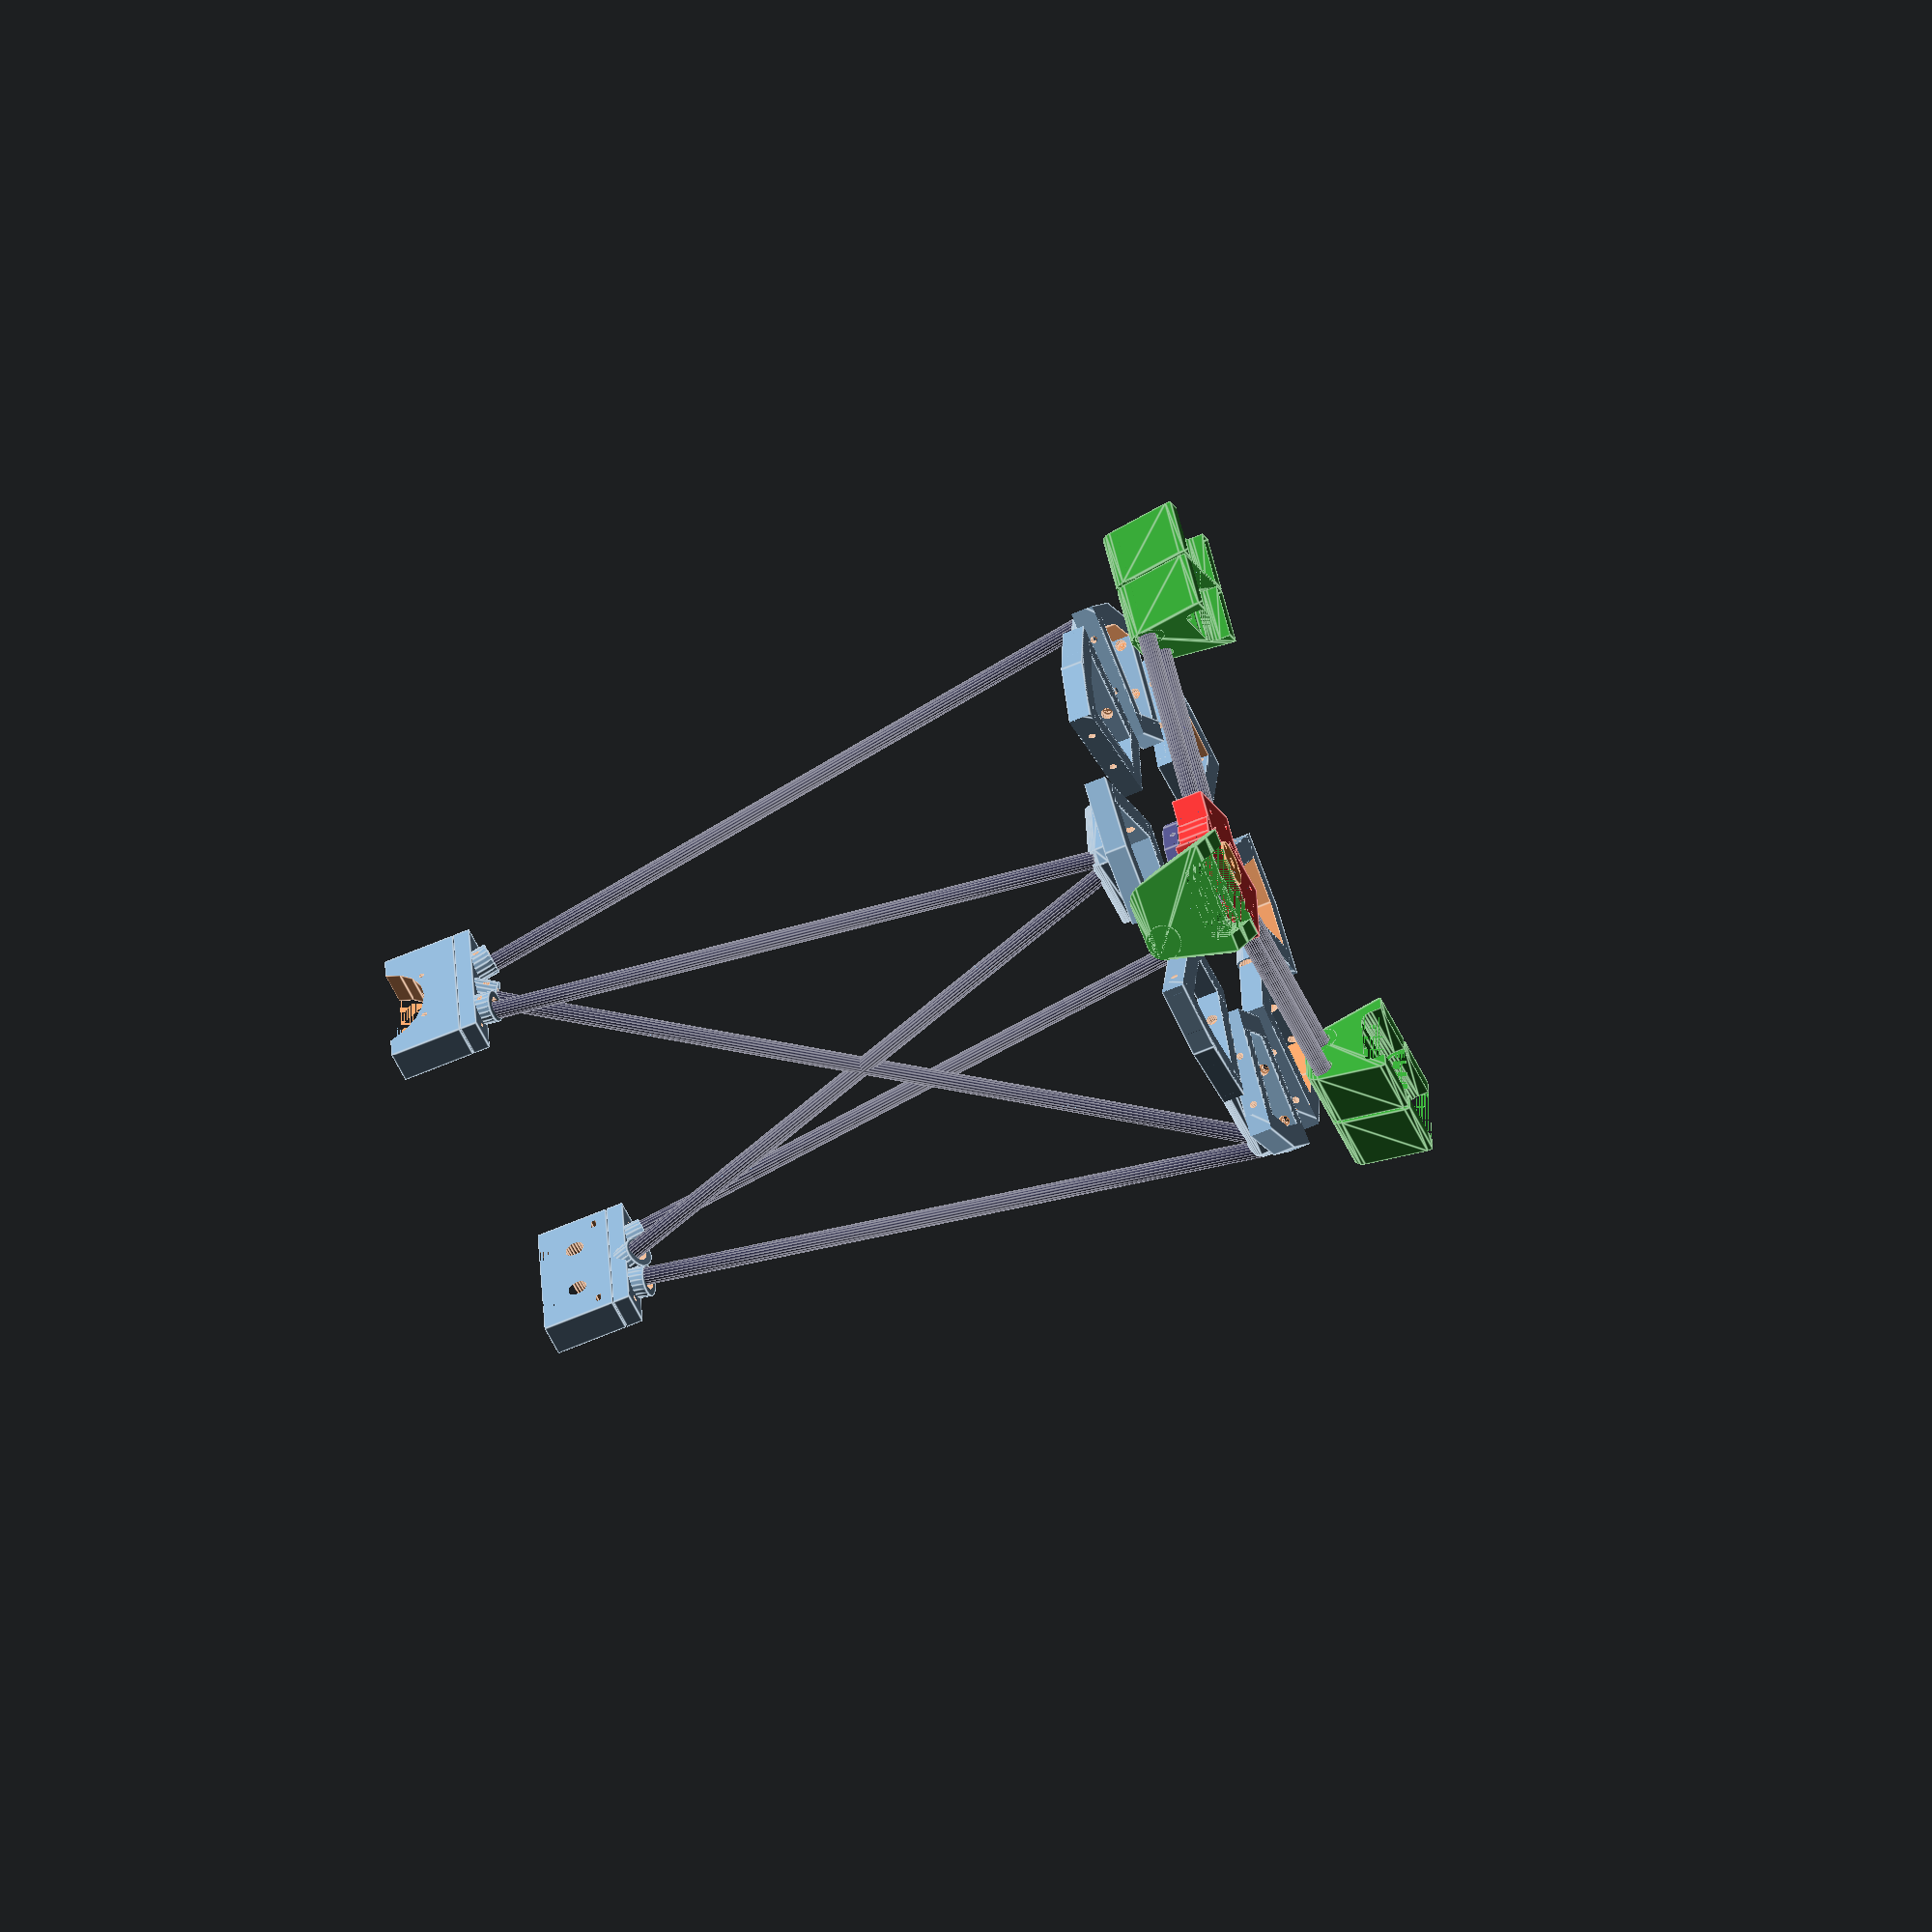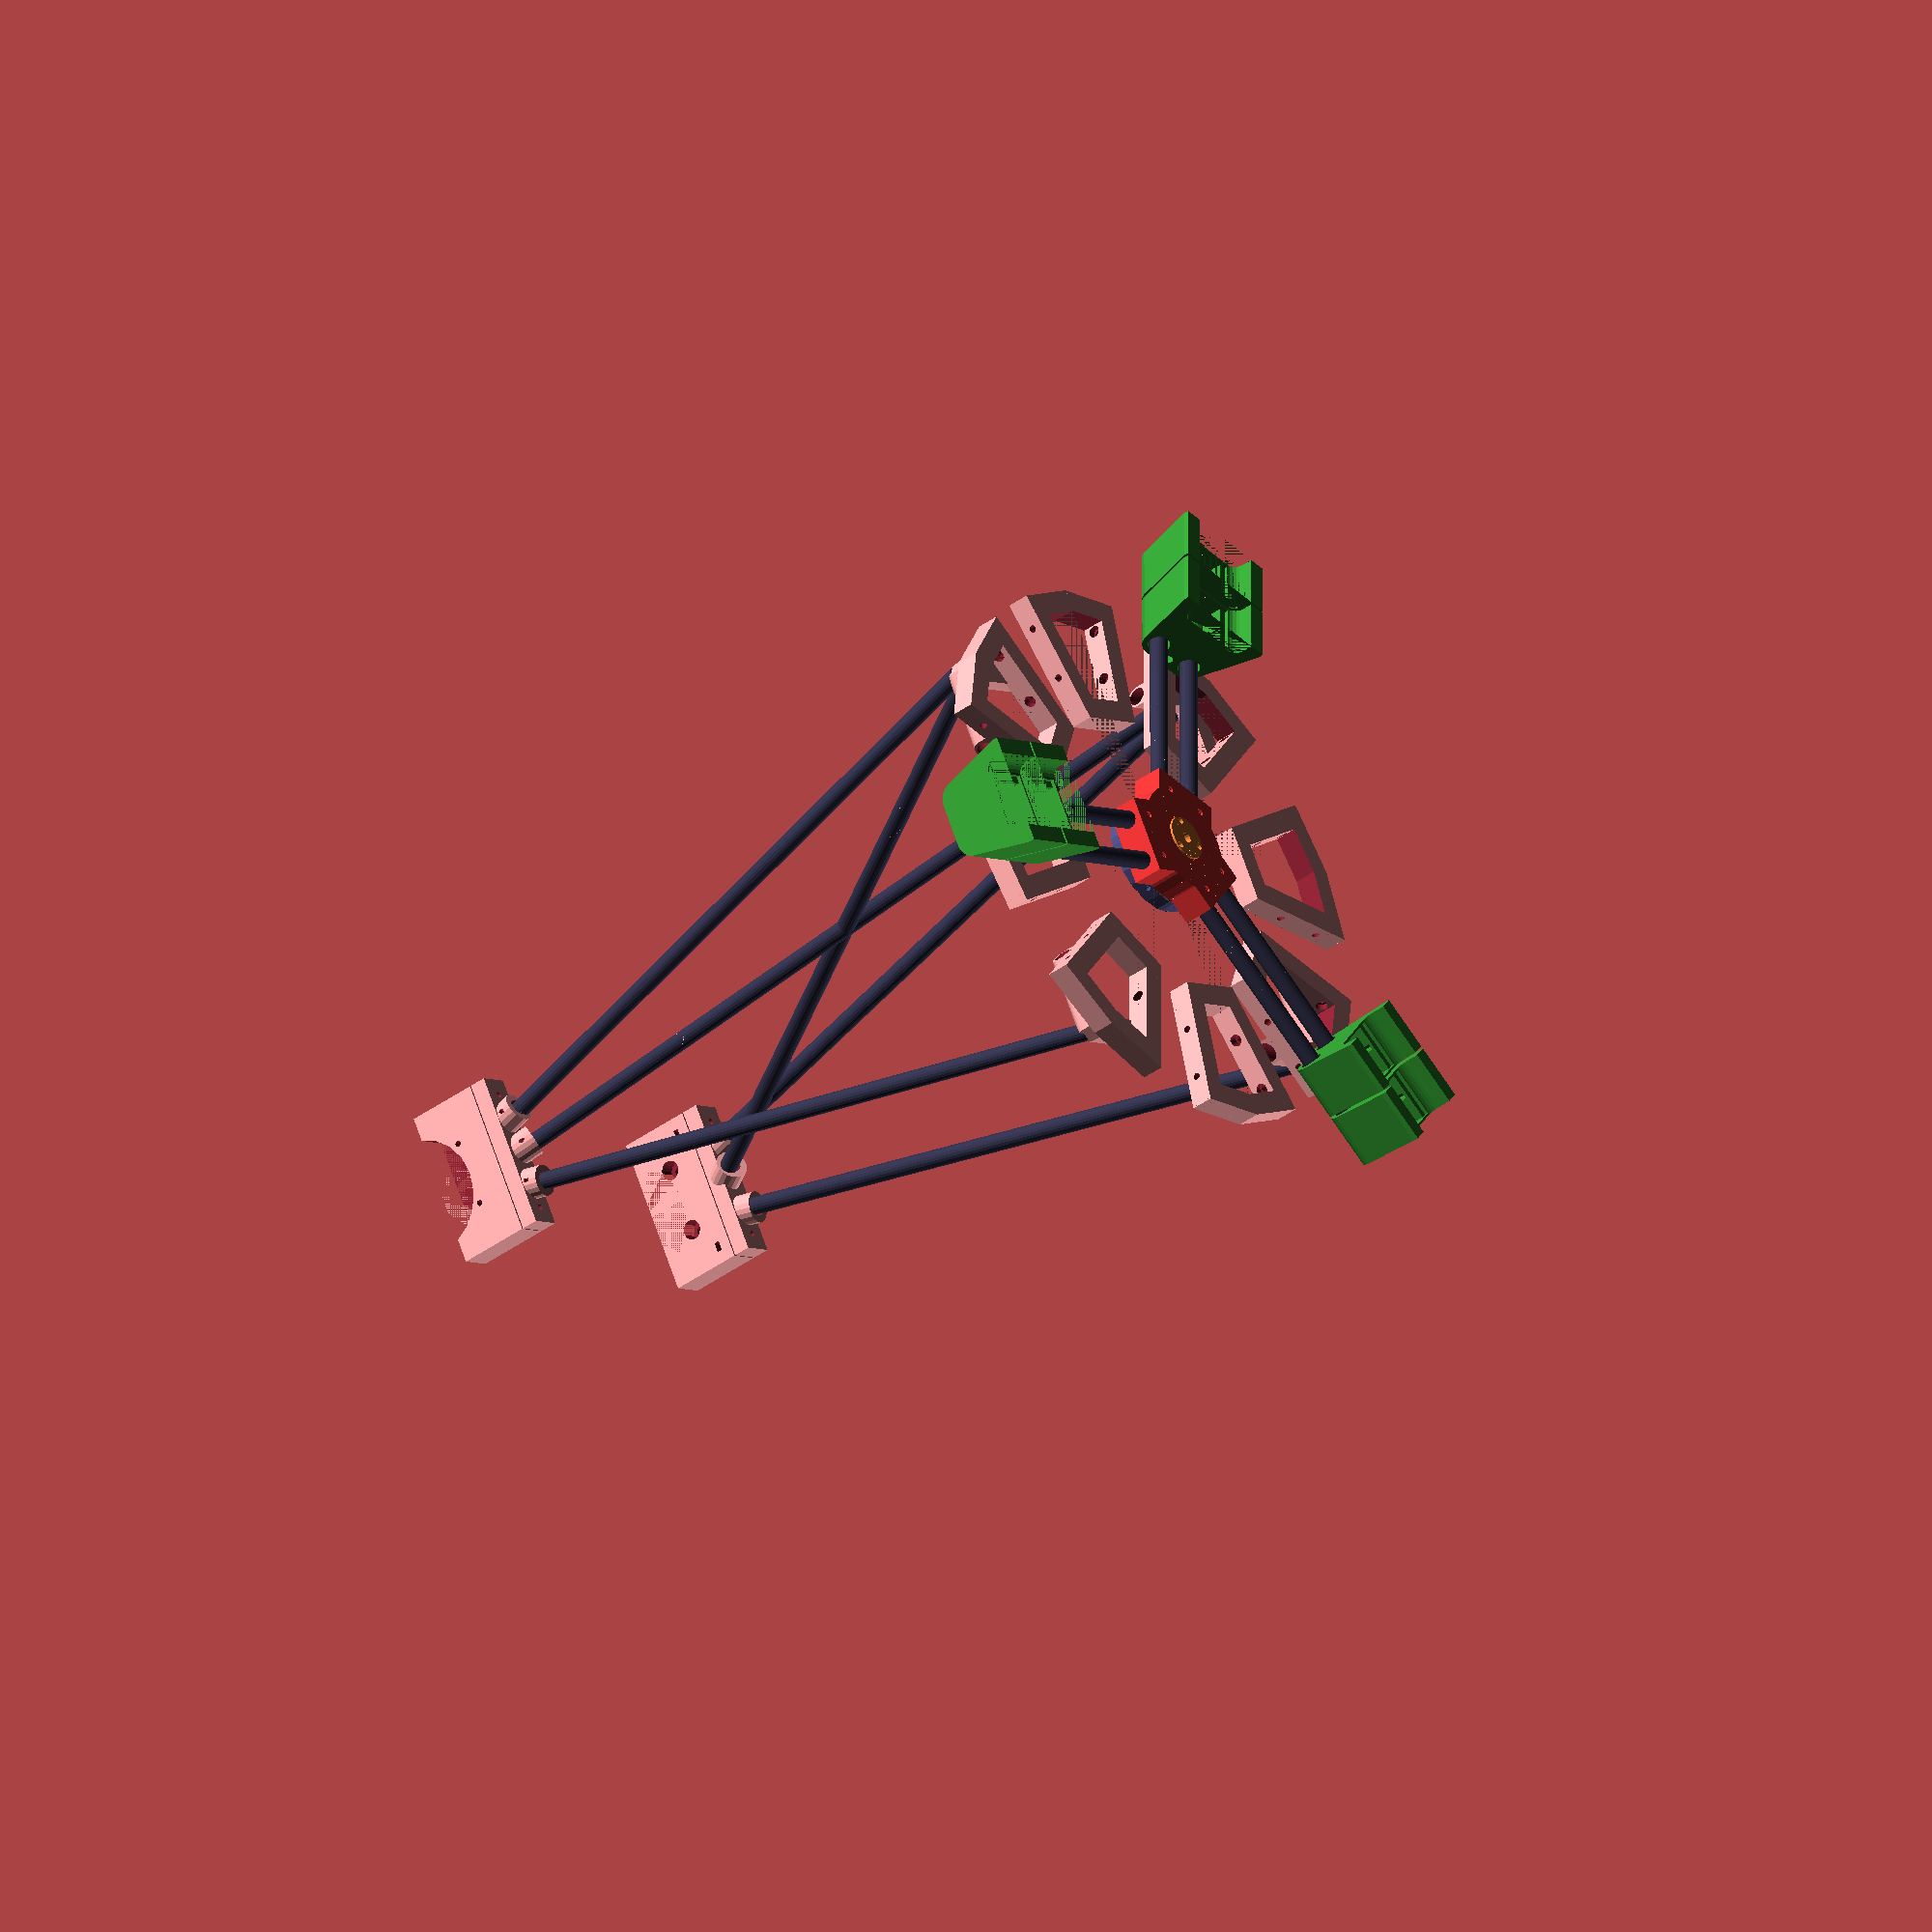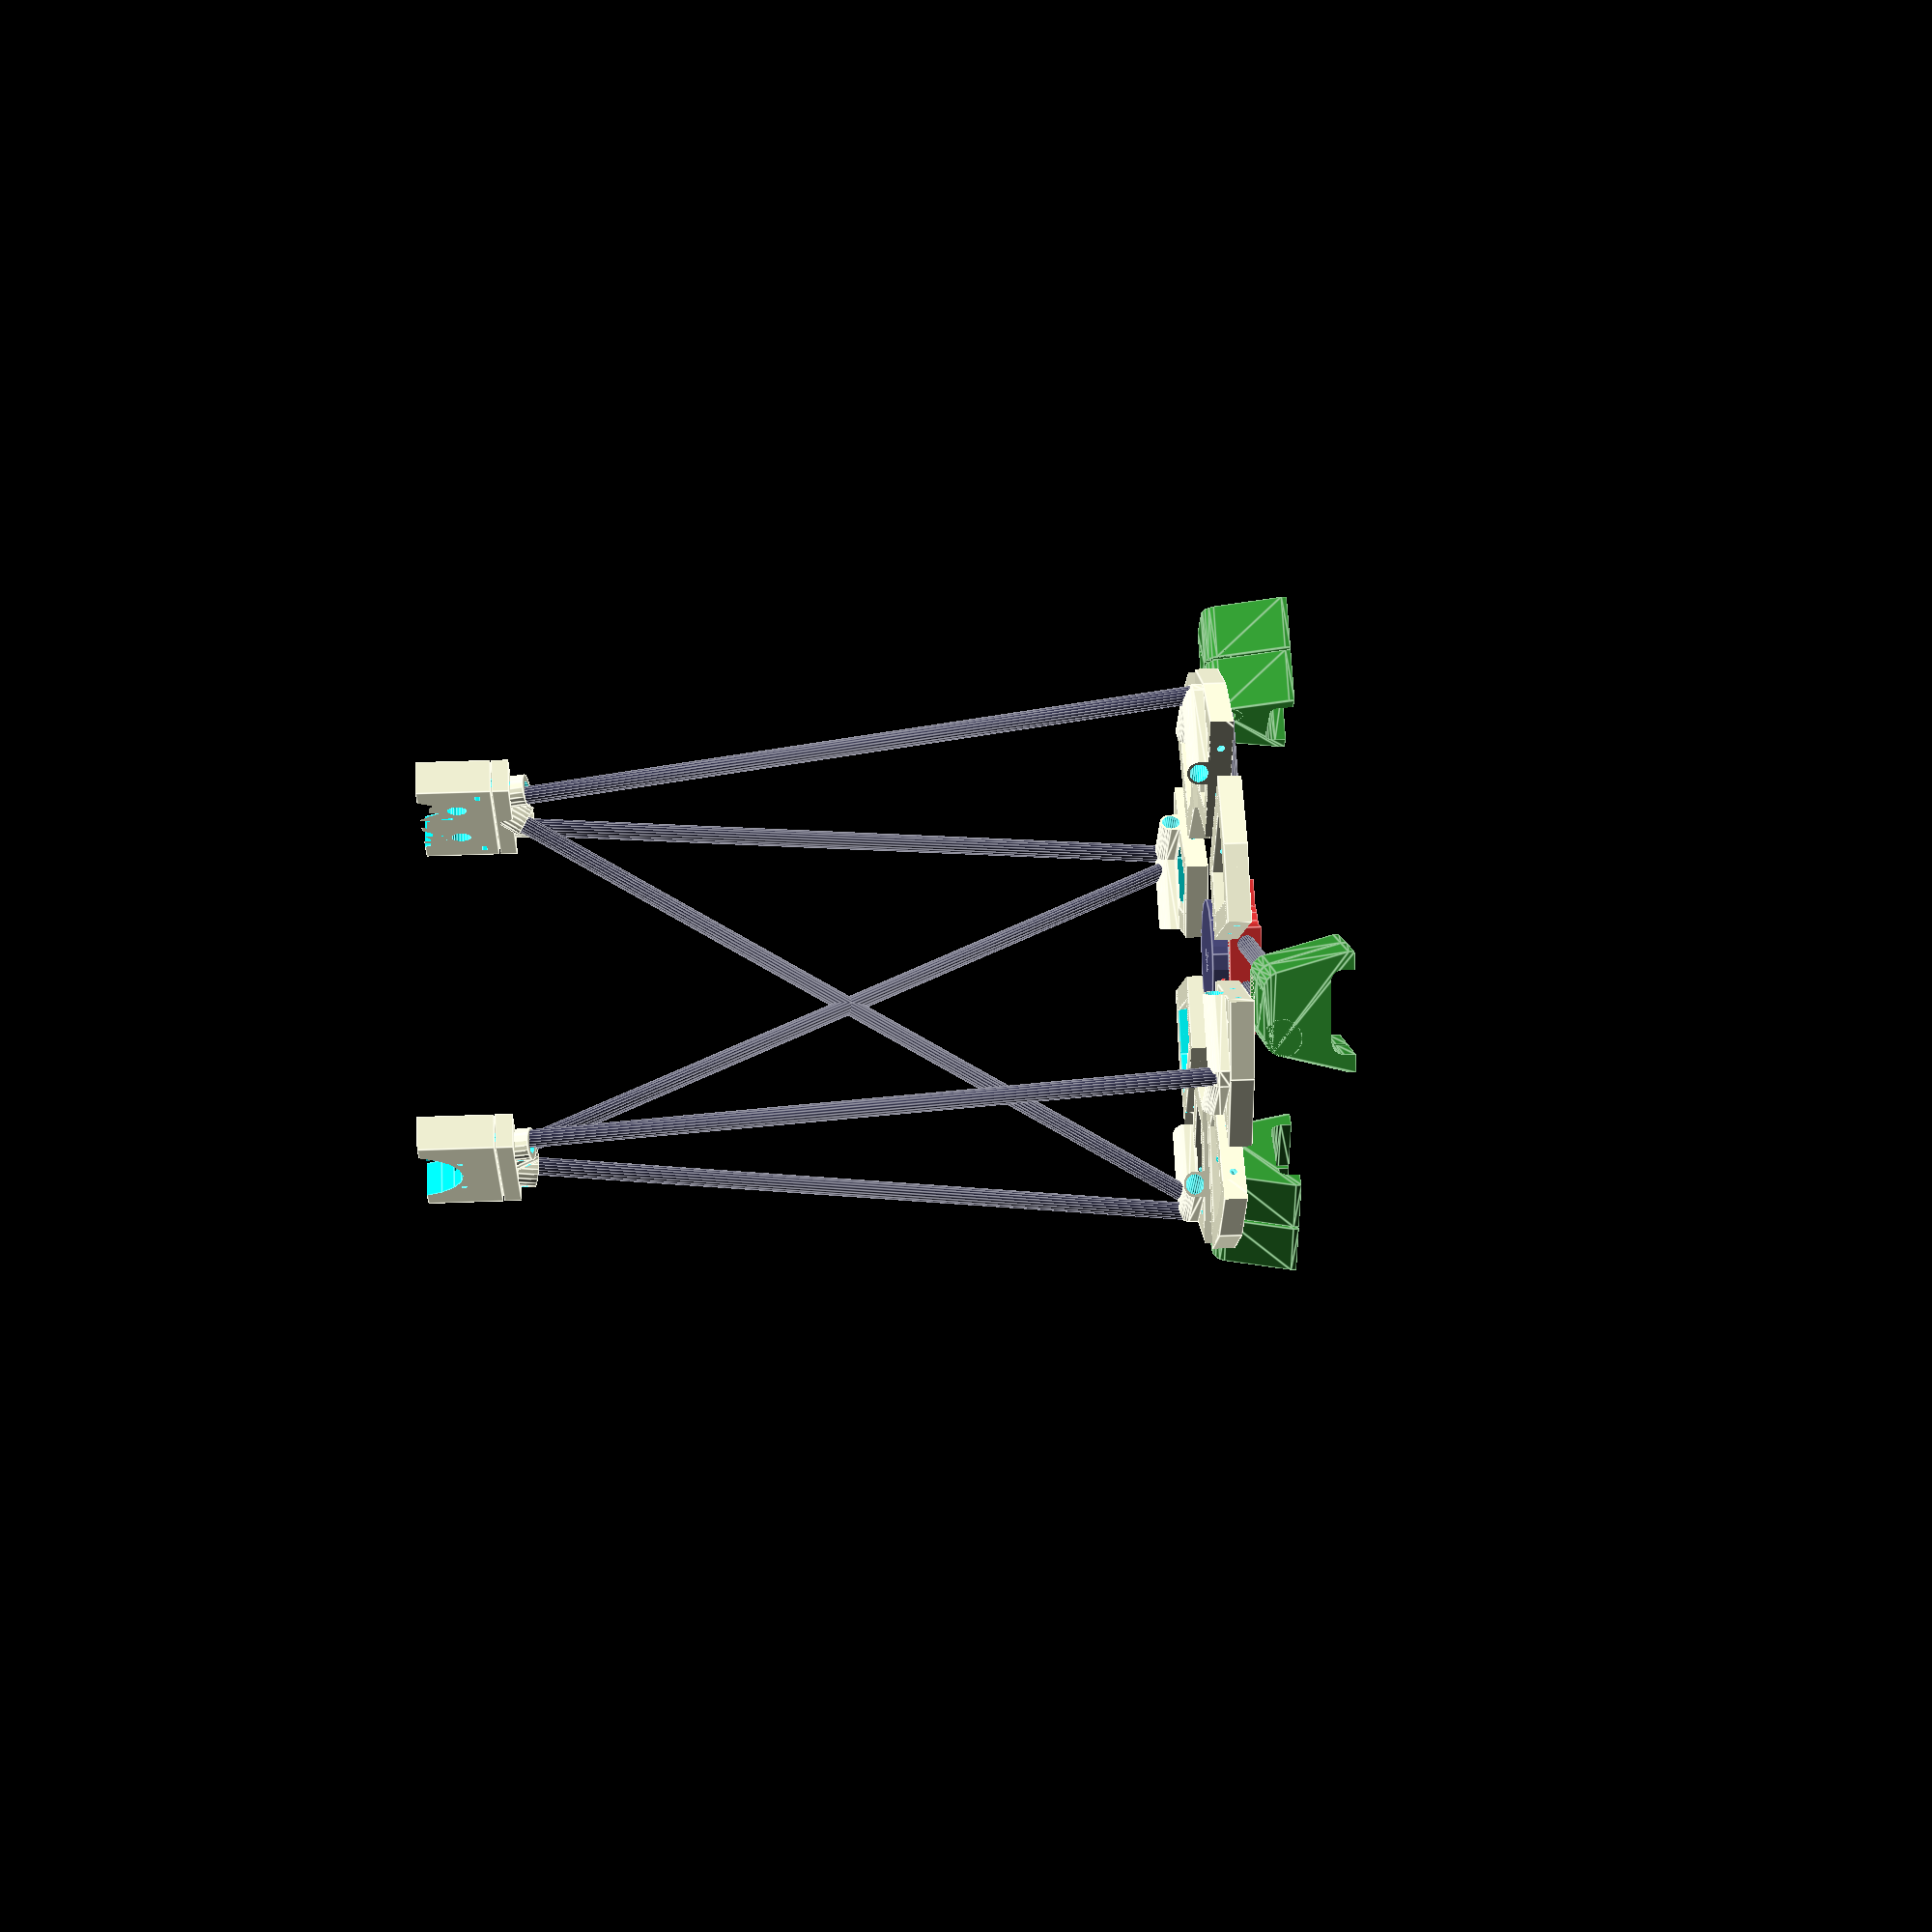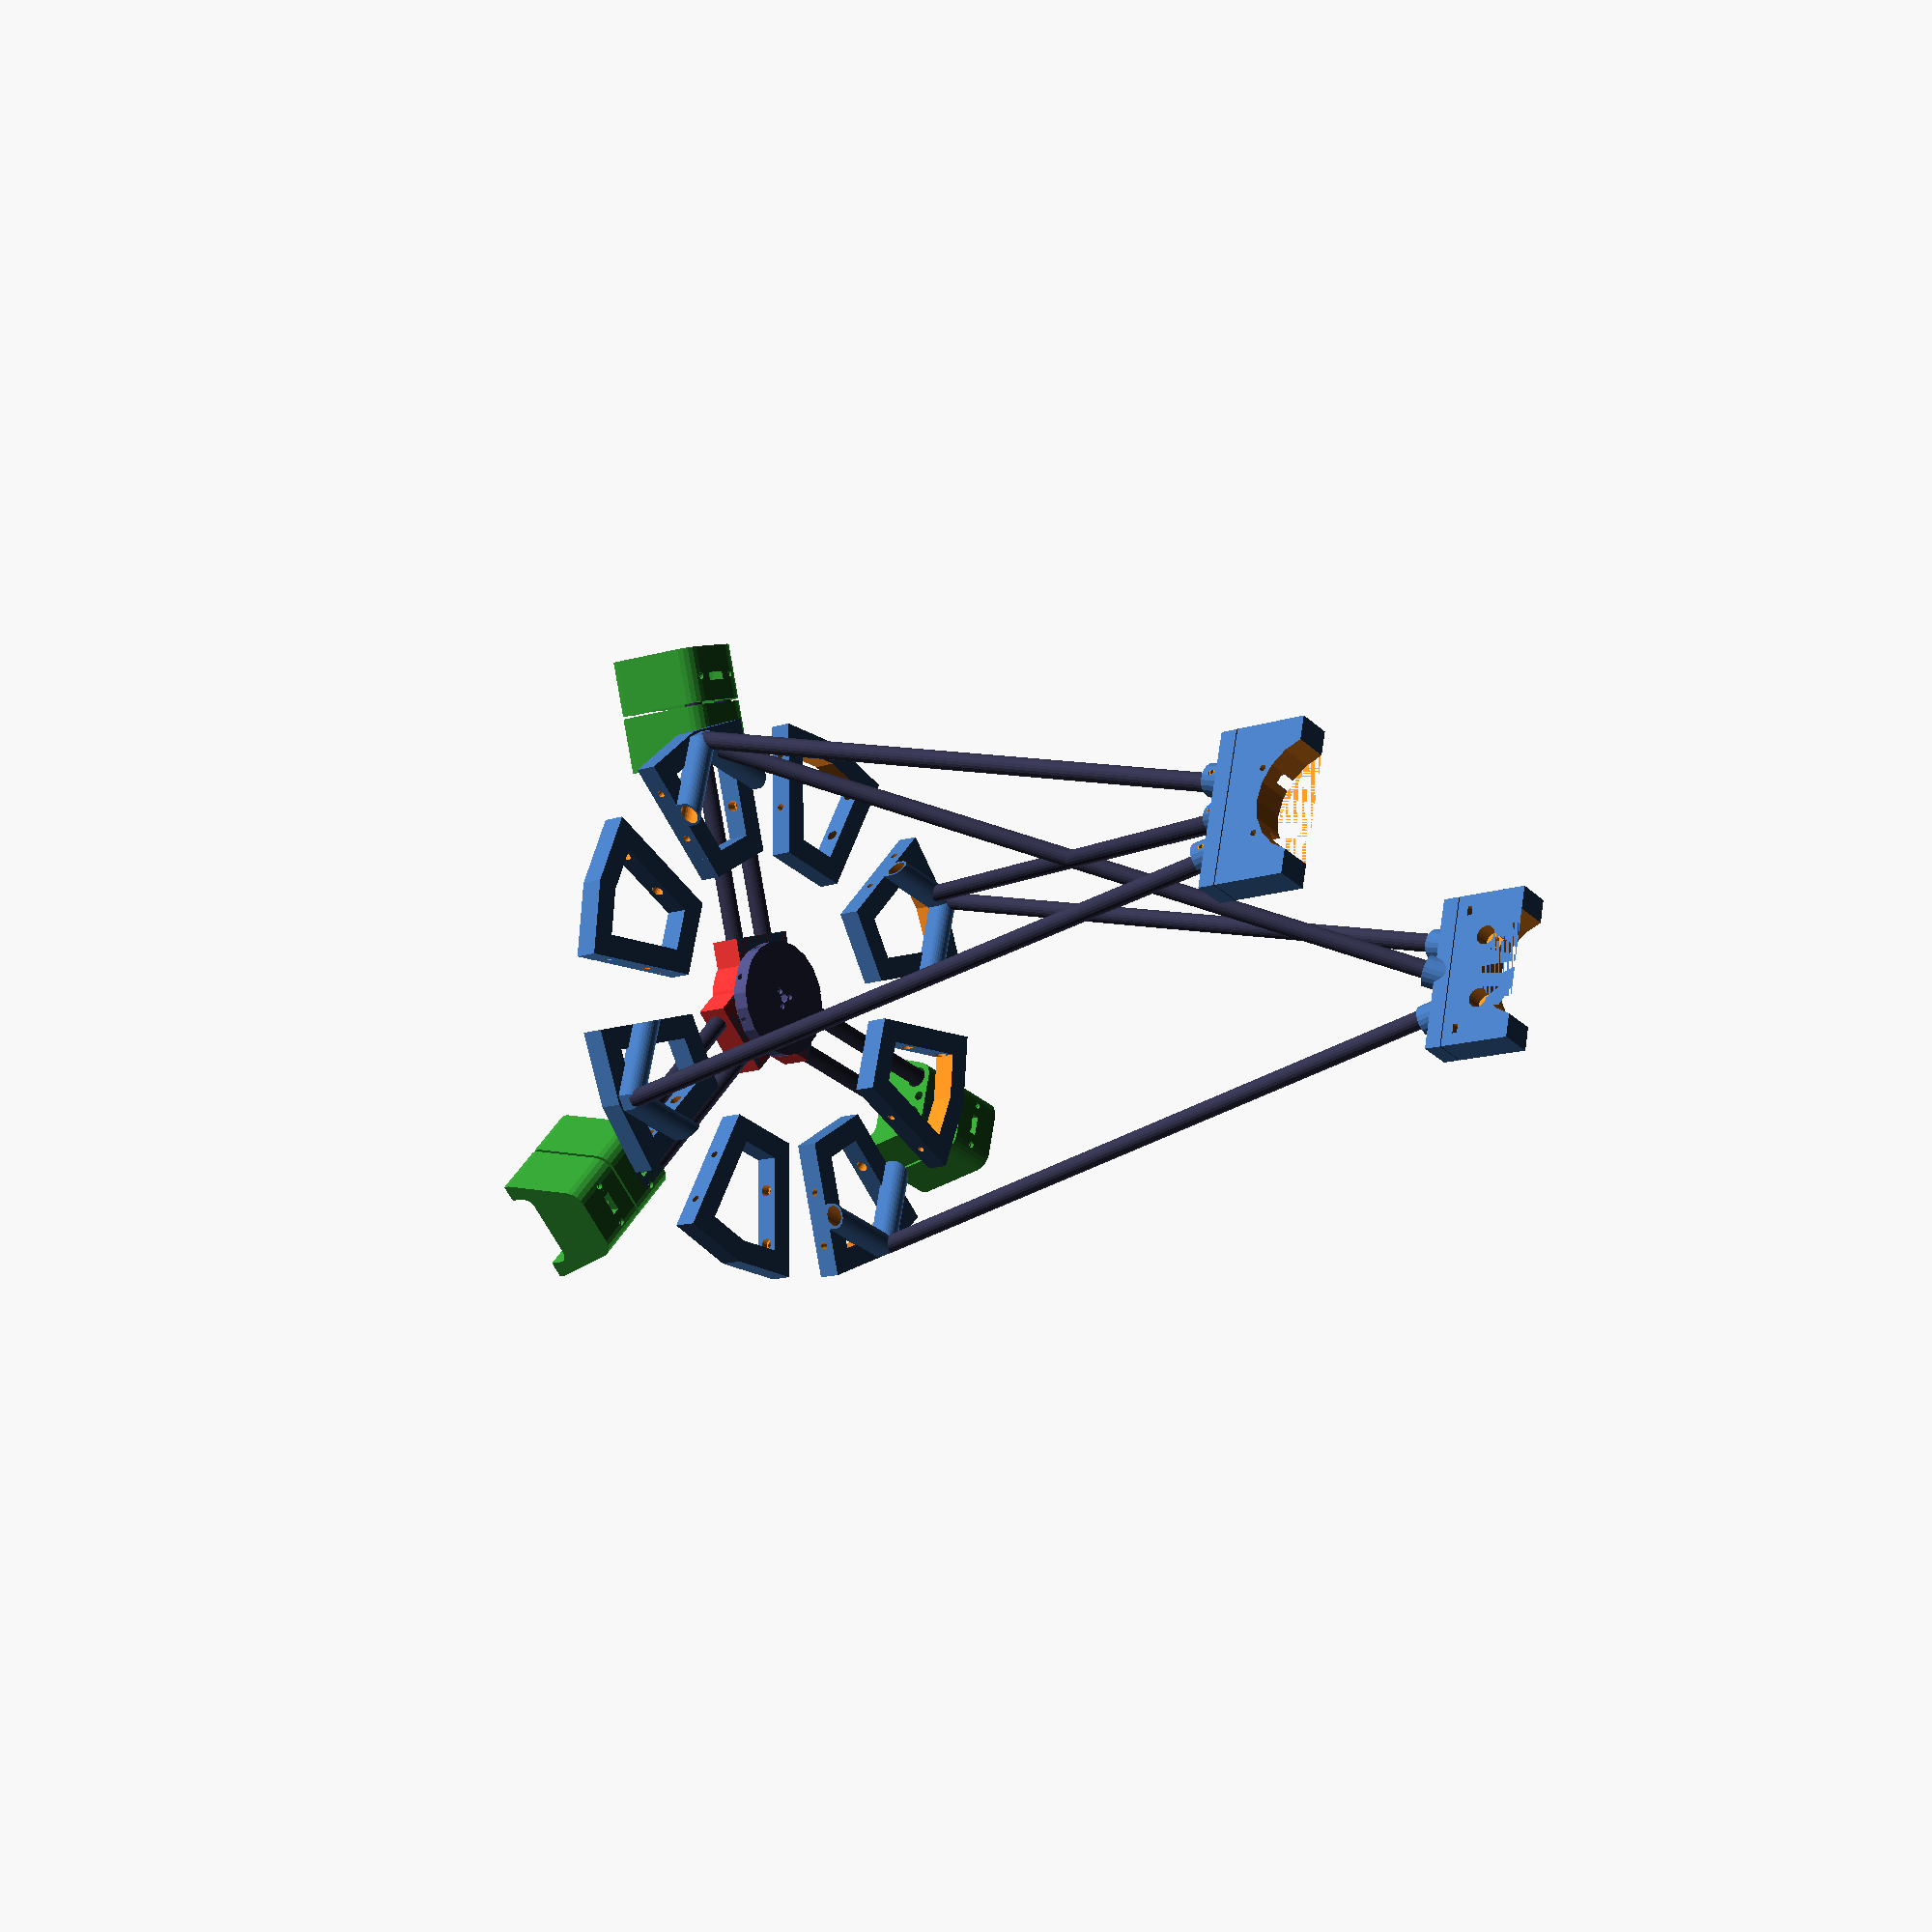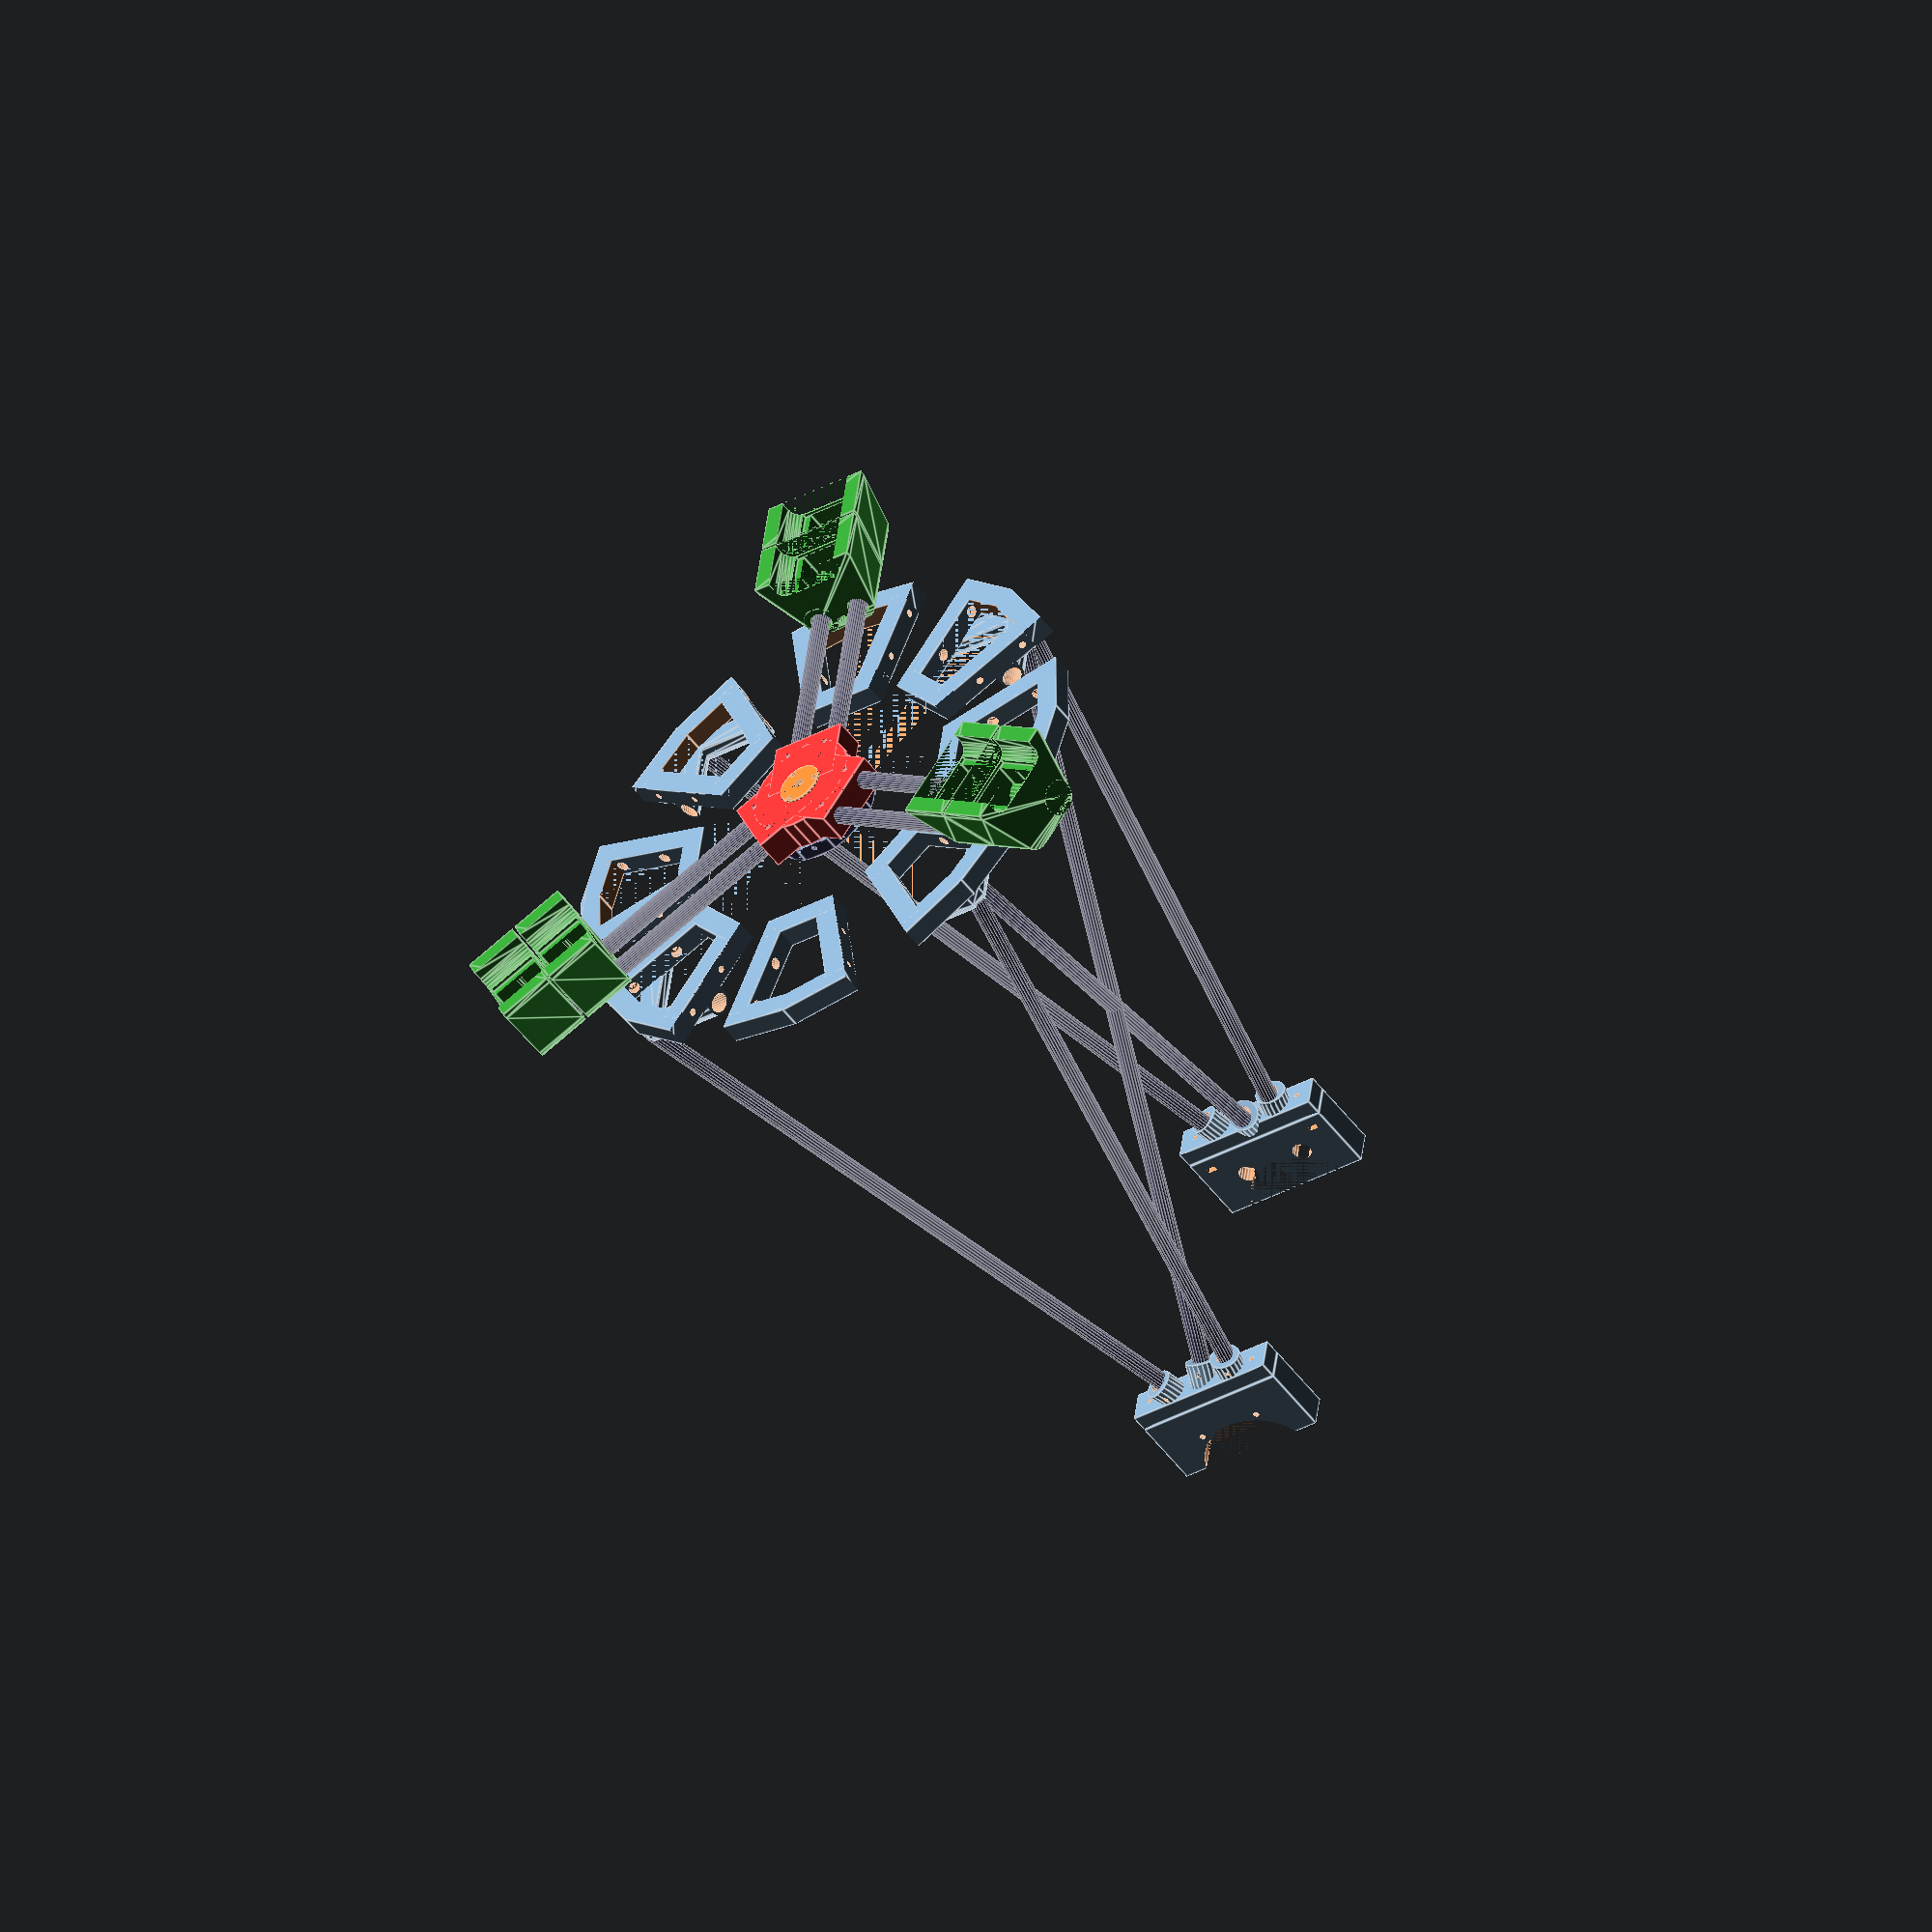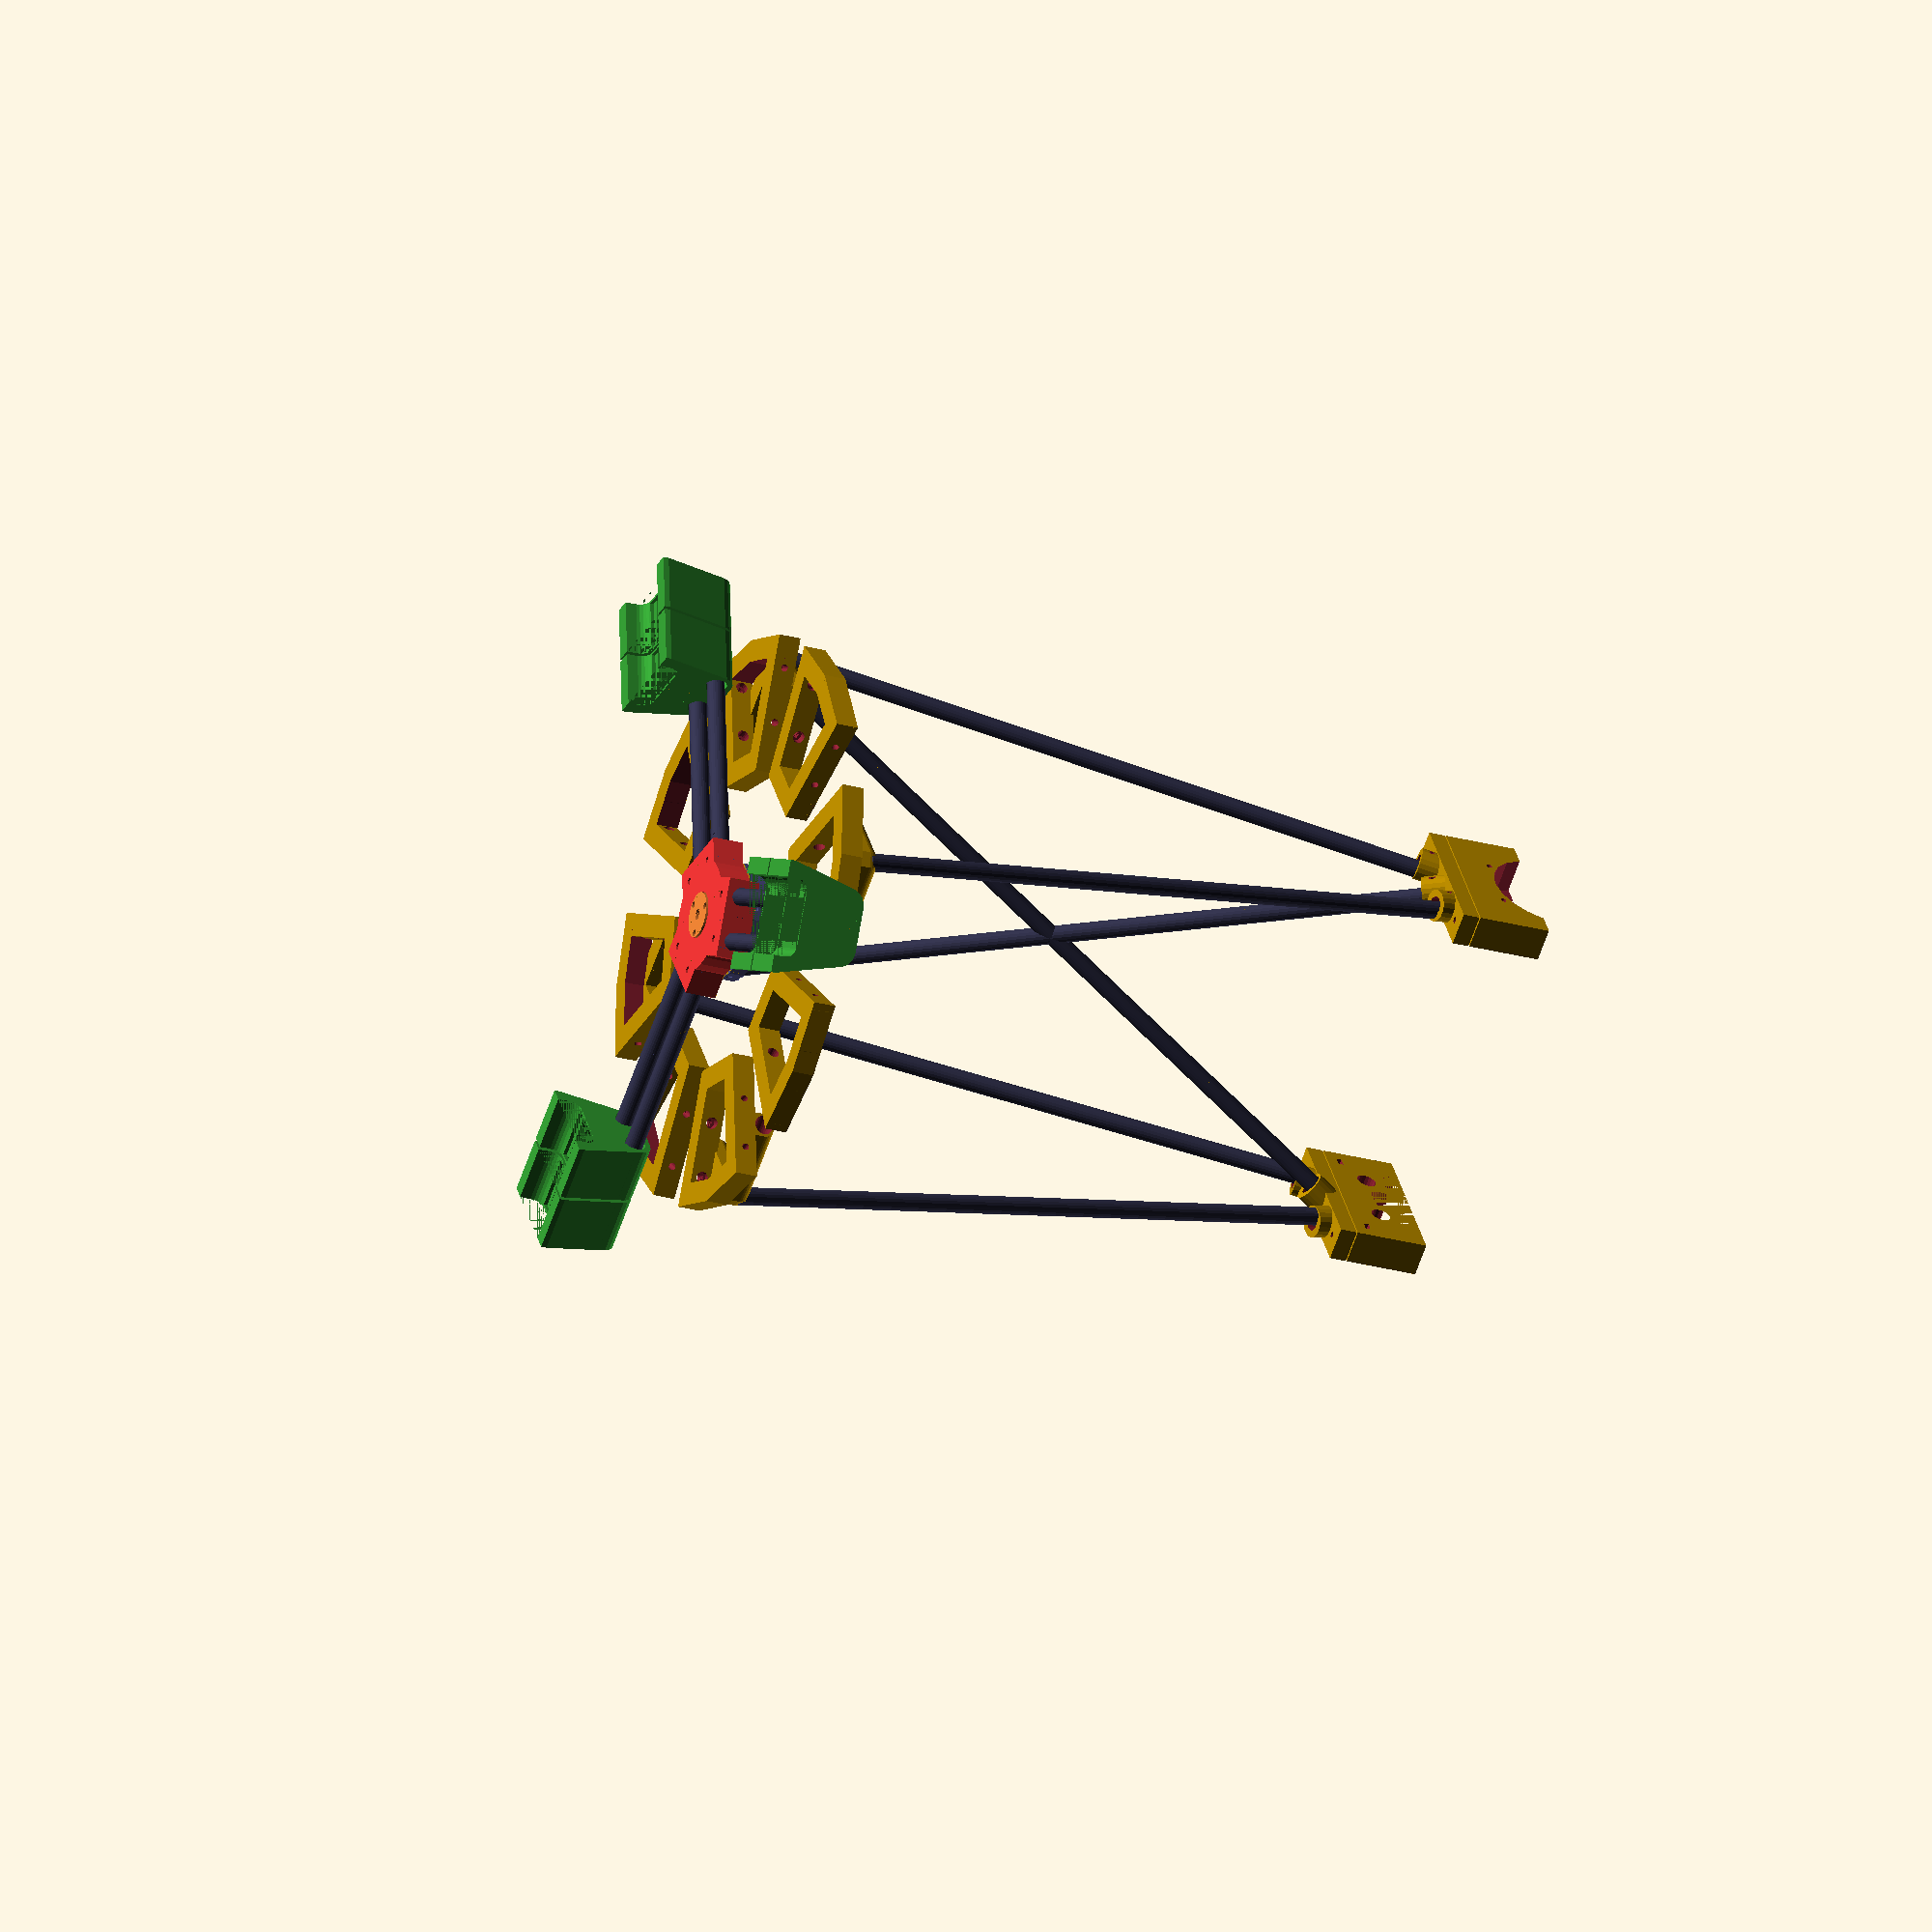
<openscad>


union() {
	translate(v = [0, 0, -15]) {
		union() {
			color(c = [0.9000000000, 0.2000000000, 0.2000000000]) {
				rotate(a = -30) {
					difference() {
						union() {
							translate(v = [0, 0, -13.2000000000]) {
								union() {
									cylinder(d = 100, h = 28.2000000000);
									rotate(a = [0, 0, 0.0000000000]) {
										translate(v = [0, -35.0000000000, 0]) {
											cube(size = [60, 70, 28.2000000000]);
										}
									}
									rotate(a = [0, 0, 120.0000000000]) {
										translate(v = [0, -35.0000000000, 0]) {
											cube(size = [60, 70, 28.2000000000]);
										}
									}
									rotate(a = [0, 0, 240.0000000000]) {
										translate(v = [0, -35.0000000000, 0]) {
											cube(size = [60, 70, 28.2000000000]);
										}
									}
								}
							}
							translate(v = [0, 0, 13.0000000000]) {
								difference() {
									cylinder($fn = 20, d = 80, h = 5);
									translate(v = [0, 0, -0.0250000000]) {
										cylinder($fn = 20, d = 77, h = 10.0500000000);
									}
								}
							}
						}
						translate(v = [0, 0, 10.1000000000]) {
							cylinder($fn = 20, d1 = 72, d2 = 77, h = 5.0500000000);
						}
						rotate(a = [0, 90, 0.0000000000]) {
							translate(v = [0, -20.0000000000, 20]) {
								cylinder($fn = 20, d = 16, h = 100);
							}
							translate(v = [0, 20.0000000000, 20]) {
								cylinder($fn = 20, d = 16, h = 100);
							}
							translate(v = [2, -20.0000000000, 45.0000000000]) {
								rotate(a = [0, -90, 0]) {
									rotate(a = [180, 0, 0]) {
										translate(v = [0, 0, -12.5000000000]) {
											union() {
												translate(v = [0, 0, false]) {
													cylinder($fn = 20, d = 3.5000000000, h = 38.2000000000);
												}
												translate(v = [0, 0, -13.1500000000]) {
													cylinder($fn = 20, d = 6.0000000000, h = 13.2000000000);
												}
												translate(v = [0, 0, 22]) {
													cylinder($fn = 6, d = 6.5100000000, h = 25);
												}
											}
										}
									}
								}
							}
							translate(v = [2, 20.0000000000, 45.0000000000]) {
								rotate(a = [0, -90, 0]) {
									rotate(a = [180, 0, 0]) {
										translate(v = [0, 0, -12.5000000000]) {
											union() {
												translate(v = [0, 0, false]) {
													cylinder($fn = 20, d = 3.5000000000, h = 38.2000000000);
												}
												translate(v = [0, 0, -13.1500000000]) {
													cylinder($fn = 20, d = 6.0000000000, h = 13.2000000000);
												}
												translate(v = [0, 0, 22]) {
													cylinder($fn = 6, d = 6.5100000000, h = 25);
												}
											}
										}
									}
								}
							}
							translate(v = [0, 0, 16.4000000000]) {
								translate(v = [-4.4500000000, 0, 0]) {
									rotate(a = [0, 180, 90]) {
										union() {
											rotate(a = [-90, 90, 0]) {
												cylinder($fn = 6, d = 6.5100000000, h = 3.0000000000);
											}
											translate(v = [-3.0000000000, 0, 0]) {
												cube(size = [6.0000000000, 3.0000000000, 16.4000000000]);
											}
										}
									}
								}
								translate(v = [5.9500000000, 0, 0]) {
									rotate(a = [0, 180, 90]) {
										union() {
											rotate(a = [-90, 90, 0]) {
												cylinder($fn = 6, d = 6.5100000000, h = 3.0000000000);
											}
											translate(v = [-3.0000000000, 0, 0]) {
												cube(size = [6.0000000000, 3.0000000000, 16.4000000000]);
											}
										}
									}
								}
								translate(v = [-36.7500000000, 0, 0]) {
									rotate(a = [0, 90, 0]) {
										cylinder($fn = 20, d = 3.5000000000, h = 100);
									}
								}
							}
						}
						rotate(a = [0, 90, 120.0000000000]) {
							translate(v = [0, -20.0000000000, 20]) {
								cylinder($fn = 20, d = 16, h = 100);
							}
							translate(v = [0, 20.0000000000, 20]) {
								cylinder($fn = 20, d = 16, h = 100);
							}
							translate(v = [2, -20.0000000000, 45.0000000000]) {
								rotate(a = [0, -90, 0]) {
									rotate(a = [180, 0, 0]) {
										translate(v = [0, 0, -12.5000000000]) {
											union() {
												translate(v = [0, 0, false]) {
													cylinder($fn = 20, d = 3.5000000000, h = 38.2000000000);
												}
												translate(v = [0, 0, -13.1500000000]) {
													cylinder($fn = 20, d = 6.0000000000, h = 13.2000000000);
												}
												translate(v = [0, 0, 22]) {
													cylinder($fn = 6, d = 6.5100000000, h = 25);
												}
											}
										}
									}
								}
							}
							translate(v = [2, 20.0000000000, 45.0000000000]) {
								rotate(a = [0, -90, 0]) {
									rotate(a = [180, 0, 0]) {
										translate(v = [0, 0, -12.5000000000]) {
											union() {
												translate(v = [0, 0, false]) {
													cylinder($fn = 20, d = 3.5000000000, h = 38.2000000000);
												}
												translate(v = [0, 0, -13.1500000000]) {
													cylinder($fn = 20, d = 6.0000000000, h = 13.2000000000);
												}
												translate(v = [0, 0, 22]) {
													cylinder($fn = 6, d = 6.5100000000, h = 25);
												}
											}
										}
									}
								}
							}
							translate(v = [0, 0, 16.4000000000]) {
								translate(v = [-4.4500000000, 0, 0]) {
									rotate(a = [0, 180, 90]) {
										union() {
											rotate(a = [-90, 90, 0]) {
												cylinder($fn = 6, d = 6.5100000000, h = 3.0000000000);
											}
											translate(v = [-3.0000000000, 0, 0]) {
												cube(size = [6.0000000000, 3.0000000000, 16.4000000000]);
											}
										}
									}
								}
								translate(v = [5.9500000000, 0, 0]) {
									rotate(a = [0, 180, 90]) {
										union() {
											rotate(a = [-90, 90, 0]) {
												cylinder($fn = 6, d = 6.5100000000, h = 3.0000000000);
											}
											translate(v = [-3.0000000000, 0, 0]) {
												cube(size = [6.0000000000, 3.0000000000, 16.4000000000]);
											}
										}
									}
								}
								translate(v = [-36.7500000000, 0, 0]) {
									rotate(a = [0, 90, 0]) {
										cylinder($fn = 20, d = 3.5000000000, h = 100);
									}
								}
							}
						}
						rotate(a = [0, 90, 240.0000000000]) {
							translate(v = [0, -20.0000000000, 20]) {
								cylinder($fn = 20, d = 16, h = 100);
							}
							translate(v = [0, 20.0000000000, 20]) {
								cylinder($fn = 20, d = 16, h = 100);
							}
							translate(v = [2, -20.0000000000, 45.0000000000]) {
								rotate(a = [0, -90, 0]) {
									rotate(a = [180, 0, 0]) {
										translate(v = [0, 0, -12.5000000000]) {
											union() {
												translate(v = [0, 0, false]) {
													cylinder($fn = 20, d = 3.5000000000, h = 38.2000000000);
												}
												translate(v = [0, 0, -13.1500000000]) {
													cylinder($fn = 20, d = 6.0000000000, h = 13.2000000000);
												}
												translate(v = [0, 0, 22]) {
													cylinder($fn = 6, d = 6.5100000000, h = 25);
												}
											}
										}
									}
								}
							}
							translate(v = [2, 20.0000000000, 45.0000000000]) {
								rotate(a = [0, -90, 0]) {
									rotate(a = [180, 0, 0]) {
										translate(v = [0, 0, -12.5000000000]) {
											union() {
												translate(v = [0, 0, false]) {
													cylinder($fn = 20, d = 3.5000000000, h = 38.2000000000);
												}
												translate(v = [0, 0, -13.1500000000]) {
													cylinder($fn = 20, d = 6.0000000000, h = 13.2000000000);
												}
												translate(v = [0, 0, 22]) {
													cylinder($fn = 6, d = 6.5100000000, h = 25);
												}
											}
										}
									}
								}
							}
							translate(v = [0, 0, 16.4000000000]) {
								translate(v = [-4.4500000000, 0, 0]) {
									rotate(a = [0, 180, 90]) {
										union() {
											rotate(a = [-90, 90, 0]) {
												cylinder($fn = 6, d = 6.5100000000, h = 3.0000000000);
											}
											translate(v = [-3.0000000000, 0, 0]) {
												cube(size = [6.0000000000, 3.0000000000, 16.4000000000]);
											}
										}
									}
								}
								translate(v = [5.9500000000, 0, 0]) {
									rotate(a = [0, 180, 90]) {
										union() {
											rotate(a = [-90, 90, 0]) {
												cylinder($fn = 6, d = 6.5100000000, h = 3.0000000000);
											}
											translate(v = [-3.0000000000, 0, 0]) {
												cube(size = [6.0000000000, 3.0000000000, 16.4000000000]);
											}
										}
									}
								}
								translate(v = [-36.7500000000, 0, 0]) {
									rotate(a = [0, 90, 0]) {
										cylinder($fn = 20, d = 3.5000000000, h = 100);
									}
								}
							}
						}
						translate(v = [20, 16, 0.9000000000]) {
							cylinder(d = 10, h = 14.1500000000);
						}
						translate(v = [20, -16, 0.9000000000]) {
							cylinder(d = 10, h = 14.1500000000);
						}
						translate(v = [0, 0, -13.2500000000]) {
							cylinder(d = 41.4000000000, h = 5.2000000000);
						}
						translate(v = [0, 0, -7.8500000000]) {
							cylinder(d = 16.4000000000, h = 5.3000000000);
						}
						translate(v = [0, 0, -2.3500000000]) {
							cylinder(d = 12.4000000000, h = 50);
						}
						translate(v = [0, 0, 4.4500000000]) {
							cylinder(d = 16.4000000000, h = 5.3000000000);
						}
						translate(v = [0, 0, 9.7000000000]) {
							cylinder(d = 41.4000000000, h = 50);
						}
					}
				}
			}
			color(c = [0.9000000000, 0.5000000000, 0.2000000000]) {
				translate(v = [0, 0, -15]) {
					difference() {
						cylinder(d = 40.4000000000, h = 5.2000000000);
						translate(v = [0, 0, -0.0250000000]) {
							cylinder(d = 10.0000000000, h = 5.2500000000);
						}
						rotate(a = [180, 0, 0.0000000000]) {
							translate(v = [-16.4000000000, 0, -3.2000000000]) {
								rotate(a = [180, 0, 0]) {
									union() {
										translate(v = [0, 0, false]) {
											cylinder($fn = 20, d = 3.5000000000, h = 43.2000000000);
										}
										translate(v = [0, 0, -13.1500000000]) {
											cylinder($fn = 20, d = 6.0000000000, h = 13.2000000000);
										}
									}
								}
							}
						}
						rotate(a = [180, 0, 120.0000000000]) {
							translate(v = [-16.4000000000, 0, -3.2000000000]) {
								rotate(a = [180, 0, 0]) {
									union() {
										translate(v = [0, 0, false]) {
											cylinder($fn = 20, d = 3.5000000000, h = 43.2000000000);
										}
										translate(v = [0, 0, -13.1500000000]) {
											cylinder($fn = 20, d = 6.0000000000, h = 13.2000000000);
										}
									}
								}
							}
						}
						rotate(a = [180, 0, 240.0000000000]) {
							translate(v = [-16.4000000000, 0, -3.2000000000]) {
								rotate(a = [180, 0, 0]) {
									union() {
										translate(v = [0, 0, false]) {
											cylinder($fn = 20, d = 3.5000000000, h = 43.2000000000);
										}
										translate(v = [0, 0, -13.1500000000]) {
											cylinder($fn = 20, d = 6.0000000000, h = 13.2000000000);
										}
									}
								}
							}
						}
					}
				}
			}
			color(c = [0.9000000000, 0.5000000000, 0.2000000000]) {
				translate(v = [0, 0, 13]) {
					rotate(a = [0, 180, -30]) {
						difference() {
							cylinder(d = 40.4000000000, h = 5.2000000000);
							translate(v = [0, 0, -0.0250000000]) {
								cylinder(d = 25, h = 3);
							}
							translate(v = [0, 0, -0.0250000000]) {
								cylinder(d = 13.4000000000, h = 5.2500000000);
							}
							rotate(a = [180, 0, 0.0000000000]) {
								translate(v = [-16.4000000000, 0, -3.2000000000]) {
									rotate(a = [180, 0, 0]) {
										union() {
											translate(v = [0, 0, false]) {
												cylinder($fn = 20, d = 3.5000000000, h = 43.2000000000);
											}
											translate(v = [0, 0, -13.1500000000]) {
												cylinder($fn = 20, d = 6.0000000000, h = 13.2000000000);
											}
										}
									}
								}
							}
							rotate(a = [180, 0, 120.0000000000]) {
								translate(v = [-16.4000000000, 0, -3.2000000000]) {
									rotate(a = [180, 0, 0]) {
										union() {
											translate(v = [0, 0, false]) {
												cylinder($fn = 20, d = 3.5000000000, h = 43.2000000000);
											}
											translate(v = [0, 0, -13.1500000000]) {
												cylinder($fn = 20, d = 6.0000000000, h = 13.2000000000);
											}
										}
									}
								}
							}
							rotate(a = [180, 0, 240.0000000000]) {
								translate(v = [-16.4000000000, 0, -3.2000000000]) {
									rotate(a = [180, 0, 0]) {
										union() {
											translate(v = [0, 0, false]) {
												cylinder($fn = 20, d = 3.5000000000, h = 43.2000000000);
											}
											translate(v = [0, 0, -13.1500000000]) {
												cylinder($fn = 20, d = 6.0000000000, h = 13.2000000000);
											}
										}
									}
								}
							}
						}
					}
				}
			}
			color(c = [0.2000000000, 0.6000000000, 0.2000000000]) {
				rotate(a = [0, 0, 0.0000000000]) {
					translate(v = [0, 300, 0]) {
						translate(v = [0, 27.0000000000, 0]) {
							rotate(a = [90, 0, 0]) {
								difference() {
									hull() {
										union() {
											translate(v = [-20.0000000000, 0, 0]) {
												cylinder($fn = 20, d = 30, h = 50);
											}
											translate(v = [20.0000000000, 0, 0]) {
												cylinder($fn = 20, d = 30, h = 50);
											}
											translate(v = [-50.0000000000, -60, 0]) {
												cube(size = [100, 5, 50]);
											}
										}
									}
									hull() {
										translate(v = [0, -50.0500000000, -0.0250000000]) {
											union() {
												translate(v = [-25.0000000000, 0, 0]) {
													cylinder($fn = 20, d = 20, h = 50.0500000000);
												}
												translate(v = [25.0000000000, 0, 0]) {
													cylinder($fn = 20, d = 20, h = 50.0500000000);
												}
												translate(v = [-35.0000000000, -10, 0]) {
													cube(size = [70, 5, 50.0500000000]);
												}
											}
										}
									}
									difference() {
										union() {
											translate(v = [-20.0000000000, -60, 2]) {
												cube(size = [40, 60, 46]);
											}
											translate(v = [-26.0000000000, -60, 2]) {
												cube(size = [52.0000000000, 23.0000000000, 46]);
											}
										}
										translate(v = [-20.0000000000, 0, 0]) {
											cylinder(d = 32.5000000000, h = 50);
										}
										translate(v = [20.0000000000, 0, 0]) {
											cylinder(d = 32.5000000000, h = 50);
										}
									}
									translate(v = [-20.0000000000, 0, 2]) {
										cylinder($fn = 20, d = 20, h = 50);
									}
									translate(v = [20.0000000000, 0, 2]) {
										cylinder($fn = 20, d = 20, h = 50);
									}
									translate(v = [20.0000000000, 15.0000000000, 27.0000000000]) {
										rotate(a = [90, 0, 0]) {
											translate(v = [0, 0, 3.2000000000]) {
												union() {
													translate(v = [0, 0, false]) {
														cylinder($fn = 20, d = 3.5000000000, h = 38.2000000000);
													}
													translate(v = [0, 0, -13.1500000000]) {
														cylinder($fn = 20, d = 6.0000000000, h = 13.2000000000);
													}
													translate(v = [0, 0, 21]) {
														cylinder($fn = 6, d = 6.5100000000, h = 25);
													}
												}
											}
										}
									}
									translate(v = [-20.0000000000, 15.0000000000, 27.0000000000]) {
										rotate(a = [90, 0, 0]) {
											translate(v = [0, 0, 3.2000000000]) {
												union() {
													translate(v = [0, 0, false]) {
														cylinder($fn = 20, d = 3.5000000000, h = 38.2000000000);
													}
													translate(v = [0, 0, -13.1500000000]) {
														cylinder($fn = 20, d = 6.0000000000, h = 13.2000000000);
													}
													translate(v = [0, 0, 21]) {
														cylinder($fn = 6, d = 6.5100000000, h = 25);
													}
												}
											}
										}
									}
									translate(v = [0, 6.8000000000, 24.3500000000]) {
										hull() {
											cylinder(d = 18.4000000000, h = 7.3000000000);
											translate(v = [0, 16.4000000000, 0]) {
												cylinder(d = 18.4000000000, h = 7.3000000000);
											}
										}
										rotate(a = [180, 0, 0]) {
											translate(v = [0, 0, -10.0000000000]) {
												union() {
													translate(v = [0, 0, false]) {
														cylinder($fn = 20, d = 5.5000000000, h = 33.2000000000);
													}
													translate(v = [0, 0, -55.1500000000]) {
														cylinder($fn = 20, d = 9.0000000000, h = 55.2000000000);
													}
													translate(v = [0, 0, 19.9000000000]) {
														rotate(a = [90, 0, 180]) {
															union() {
																rotate(a = [-90, 90, 0]) {
																	cylinder($fn = 6, d = 9.4900000000, h = 4.6000000000);
																}
																translate(v = [-4.2500000000, 0, 0]) {
																	cube(size = [8.5000000000, 4.6000000000, 100]);
																}
															}
														}
													}
												}
											}
										}
									}
								}
							}
						}
					}
				}
			}
			color(c = [0.2000000000, 0.6000000000, 0.2000000000]) {
				rotate(a = [0, 0, 0.0000000000]) {
					translate(v = [0, 247.4873734153, 0]) {
						translate(v = [0, 27.0000000000, 0]) {
							rotate(a = [90, 0, 0]) {
								difference() {
									hull() {
										union() {
											translate(v = [-20.0000000000, 0, 0]) {
												cylinder($fn = 20, d = 30, h = 50);
											}
											translate(v = [20.0000000000, 0, 0]) {
												cylinder($fn = 20, d = 30, h = 50);
											}
											translate(v = [-50.0000000000, -60, 0]) {
												cube(size = [100, 5, 50]);
											}
										}
									}
									hull() {
										translate(v = [0, -50.0500000000, -0.0250000000]) {
											union() {
												translate(v = [-25.0000000000, 0, 0]) {
													cylinder($fn = 20, d = 20, h = 50.0500000000);
												}
												translate(v = [25.0000000000, 0, 0]) {
													cylinder($fn = 20, d = 20, h = 50.0500000000);
												}
												translate(v = [-35.0000000000, -10, 0]) {
													cube(size = [70, 5, 50.0500000000]);
												}
											}
										}
									}
									difference() {
										union() {
											translate(v = [-20.0000000000, -60, 2]) {
												cube(size = [40, 60, 46]);
											}
											translate(v = [-26.0000000000, -60, 2]) {
												cube(size = [52.0000000000, 23.0000000000, 46]);
											}
										}
										translate(v = [-20.0000000000, 0, 0]) {
											cylinder(d = 32.5000000000, h = 50);
										}
										translate(v = [20.0000000000, 0, 0]) {
											cylinder(d = 32.5000000000, h = 50);
										}
									}
									translate(v = [-20.0000000000, 0, 2]) {
										cylinder($fn = 20, d = 20, h = 50);
									}
									translate(v = [20.0000000000, 0, 2]) {
										cylinder($fn = 20, d = 20, h = 50);
									}
									translate(v = [20.0000000000, 15.0000000000, 27.0000000000]) {
										rotate(a = [90, 0, 0]) {
											translate(v = [0, 0, 3.2000000000]) {
												union() {
													translate(v = [0, 0, false]) {
														cylinder($fn = 20, d = 3.5000000000, h = 38.2000000000);
													}
													translate(v = [0, 0, -13.1500000000]) {
														cylinder($fn = 20, d = 6.0000000000, h = 13.2000000000);
													}
													translate(v = [0, 0, 21]) {
														cylinder($fn = 6, d = 6.5100000000, h = 25);
													}
												}
											}
										}
									}
									translate(v = [-20.0000000000, 15.0000000000, 27.0000000000]) {
										rotate(a = [90, 0, 0]) {
											translate(v = [0, 0, 3.2000000000]) {
												union() {
													translate(v = [0, 0, false]) {
														cylinder($fn = 20, d = 3.5000000000, h = 38.2000000000);
													}
													translate(v = [0, 0, -13.1500000000]) {
														cylinder($fn = 20, d = 6.0000000000, h = 13.2000000000);
													}
													translate(v = [0, 0, 21]) {
														cylinder($fn = 6, d = 6.5100000000, h = 25);
													}
												}
											}
										}
									}
									translate(v = [0, 6.8000000000, 24.3500000000]) {
										hull() {
											cylinder(d = 18.4000000000, h = 7.3000000000);
											translate(v = [0, 16.4000000000, 0]) {
												cylinder(d = 18.4000000000, h = 7.3000000000);
											}
										}
										rotate(a = [180, 0, 0]) {
											translate(v = [0, 0, -10.0000000000]) {
												union() {
													translate(v = [0, 0, false]) {
														cylinder($fn = 20, d = 5.5000000000, h = 33.2000000000);
													}
													translate(v = [0, 0, -55.1500000000]) {
														cylinder($fn = 20, d = 9.0000000000, h = 55.2000000000);
													}
													translate(v = [0, 0, 19.9000000000]) {
														rotate(a = [90, 0, 180]) {
															union() {
																rotate(a = [-90, 90, 0]) {
																	cylinder($fn = 6, d = 9.4900000000, h = 4.6000000000);
																}
																translate(v = [-4.2500000000, 0, 0]) {
																	cube(size = [8.5000000000, 4.6000000000, 100]);
																}
															}
														}
													}
												}
											}
										}
									}
								}
							}
						}
					}
				}
			}
			color(c = [0.2000000000, 0.2000000000, 0.3000000000]) {
				rotate(a = [-90, 0, 0.0000000000]) {
					translate(v = [20, 0, 20]) {
						cylinder(d = 16, h = 300);
					}
				}
			}
			color(c = [0.2000000000, 0.2000000000, 0.3000000000]) {
				rotate(a = [-90, 0, 0.0000000000]) {
					translate(v = [-20, 0, 20]) {
						cylinder(d = 16, h = 300);
					}
				}
			}
			color(c = [0.2000000000, 0.6000000000, 0.2000000000]) {
				rotate(a = [0, 0, 120.0000000000]) {
					translate(v = [0, 300, 0]) {
						translate(v = [0, 27.0000000000, 0]) {
							rotate(a = [90, 0, 0]) {
								difference() {
									hull() {
										union() {
											translate(v = [-20.0000000000, 0, 0]) {
												cylinder($fn = 20, d = 30, h = 50);
											}
											translate(v = [20.0000000000, 0, 0]) {
												cylinder($fn = 20, d = 30, h = 50);
											}
											translate(v = [-50.0000000000, -60, 0]) {
												cube(size = [100, 5, 50]);
											}
										}
									}
									hull() {
										translate(v = [0, -50.0500000000, -0.0250000000]) {
											union() {
												translate(v = [-25.0000000000, 0, 0]) {
													cylinder($fn = 20, d = 20, h = 50.0500000000);
												}
												translate(v = [25.0000000000, 0, 0]) {
													cylinder($fn = 20, d = 20, h = 50.0500000000);
												}
												translate(v = [-35.0000000000, -10, 0]) {
													cube(size = [70, 5, 50.0500000000]);
												}
											}
										}
									}
									difference() {
										union() {
											translate(v = [-20.0000000000, -60, 2]) {
												cube(size = [40, 60, 46]);
											}
											translate(v = [-26.0000000000, -60, 2]) {
												cube(size = [52.0000000000, 23.0000000000, 46]);
											}
										}
										translate(v = [-20.0000000000, 0, 0]) {
											cylinder(d = 32.5000000000, h = 50);
										}
										translate(v = [20.0000000000, 0, 0]) {
											cylinder(d = 32.5000000000, h = 50);
										}
									}
									translate(v = [-20.0000000000, 0, 2]) {
										cylinder($fn = 20, d = 20, h = 50);
									}
									translate(v = [20.0000000000, 0, 2]) {
										cylinder($fn = 20, d = 20, h = 50);
									}
									translate(v = [20.0000000000, 15.0000000000, 27.0000000000]) {
										rotate(a = [90, 0, 0]) {
											translate(v = [0, 0, 3.2000000000]) {
												union() {
													translate(v = [0, 0, false]) {
														cylinder($fn = 20, d = 3.5000000000, h = 38.2000000000);
													}
													translate(v = [0, 0, -13.1500000000]) {
														cylinder($fn = 20, d = 6.0000000000, h = 13.2000000000);
													}
													translate(v = [0, 0, 21]) {
														cylinder($fn = 6, d = 6.5100000000, h = 25);
													}
												}
											}
										}
									}
									translate(v = [-20.0000000000, 15.0000000000, 27.0000000000]) {
										rotate(a = [90, 0, 0]) {
											translate(v = [0, 0, 3.2000000000]) {
												union() {
													translate(v = [0, 0, false]) {
														cylinder($fn = 20, d = 3.5000000000, h = 38.2000000000);
													}
													translate(v = [0, 0, -13.1500000000]) {
														cylinder($fn = 20, d = 6.0000000000, h = 13.2000000000);
													}
													translate(v = [0, 0, 21]) {
														cylinder($fn = 6, d = 6.5100000000, h = 25);
													}
												}
											}
										}
									}
									translate(v = [0, 6.8000000000, 24.3500000000]) {
										hull() {
											cylinder(d = 18.4000000000, h = 7.3000000000);
											translate(v = [0, 16.4000000000, 0]) {
												cylinder(d = 18.4000000000, h = 7.3000000000);
											}
										}
										rotate(a = [180, 0, 0]) {
											translate(v = [0, 0, -10.0000000000]) {
												union() {
													translate(v = [0, 0, false]) {
														cylinder($fn = 20, d = 5.5000000000, h = 33.2000000000);
													}
													translate(v = [0, 0, -55.1500000000]) {
														cylinder($fn = 20, d = 9.0000000000, h = 55.2000000000);
													}
													translate(v = [0, 0, 19.9000000000]) {
														rotate(a = [90, 0, 180]) {
															union() {
																rotate(a = [-90, 90, 0]) {
																	cylinder($fn = 6, d = 9.4900000000, h = 4.6000000000);
																}
																translate(v = [-4.2500000000, 0, 0]) {
																	cube(size = [8.5000000000, 4.6000000000, 100]);
																}
															}
														}
													}
												}
											}
										}
									}
								}
							}
						}
					}
				}
			}
			color(c = [0.2000000000, 0.6000000000, 0.2000000000]) {
				rotate(a = [0, 0, 120.0000000000]) {
					translate(v = [0, 247.4873734153, 0]) {
						translate(v = [0, 27.0000000000, 0]) {
							rotate(a = [90, 0, 0]) {
								difference() {
									hull() {
										union() {
											translate(v = [-20.0000000000, 0, 0]) {
												cylinder($fn = 20, d = 30, h = 50);
											}
											translate(v = [20.0000000000, 0, 0]) {
												cylinder($fn = 20, d = 30, h = 50);
											}
											translate(v = [-50.0000000000, -60, 0]) {
												cube(size = [100, 5, 50]);
											}
										}
									}
									hull() {
										translate(v = [0, -50.0500000000, -0.0250000000]) {
											union() {
												translate(v = [-25.0000000000, 0, 0]) {
													cylinder($fn = 20, d = 20, h = 50.0500000000);
												}
												translate(v = [25.0000000000, 0, 0]) {
													cylinder($fn = 20, d = 20, h = 50.0500000000);
												}
												translate(v = [-35.0000000000, -10, 0]) {
													cube(size = [70, 5, 50.0500000000]);
												}
											}
										}
									}
									difference() {
										union() {
											translate(v = [-20.0000000000, -60, 2]) {
												cube(size = [40, 60, 46]);
											}
											translate(v = [-26.0000000000, -60, 2]) {
												cube(size = [52.0000000000, 23.0000000000, 46]);
											}
										}
										translate(v = [-20.0000000000, 0, 0]) {
											cylinder(d = 32.5000000000, h = 50);
										}
										translate(v = [20.0000000000, 0, 0]) {
											cylinder(d = 32.5000000000, h = 50);
										}
									}
									translate(v = [-20.0000000000, 0, 2]) {
										cylinder($fn = 20, d = 20, h = 50);
									}
									translate(v = [20.0000000000, 0, 2]) {
										cylinder($fn = 20, d = 20, h = 50);
									}
									translate(v = [20.0000000000, 15.0000000000, 27.0000000000]) {
										rotate(a = [90, 0, 0]) {
											translate(v = [0, 0, 3.2000000000]) {
												union() {
													translate(v = [0, 0, false]) {
														cylinder($fn = 20, d = 3.5000000000, h = 38.2000000000);
													}
													translate(v = [0, 0, -13.1500000000]) {
														cylinder($fn = 20, d = 6.0000000000, h = 13.2000000000);
													}
													translate(v = [0, 0, 21]) {
														cylinder($fn = 6, d = 6.5100000000, h = 25);
													}
												}
											}
										}
									}
									translate(v = [-20.0000000000, 15.0000000000, 27.0000000000]) {
										rotate(a = [90, 0, 0]) {
											translate(v = [0, 0, 3.2000000000]) {
												union() {
													translate(v = [0, 0, false]) {
														cylinder($fn = 20, d = 3.5000000000, h = 38.2000000000);
													}
													translate(v = [0, 0, -13.1500000000]) {
														cylinder($fn = 20, d = 6.0000000000, h = 13.2000000000);
													}
													translate(v = [0, 0, 21]) {
														cylinder($fn = 6, d = 6.5100000000, h = 25);
													}
												}
											}
										}
									}
									translate(v = [0, 6.8000000000, 24.3500000000]) {
										hull() {
											cylinder(d = 18.4000000000, h = 7.3000000000);
											translate(v = [0, 16.4000000000, 0]) {
												cylinder(d = 18.4000000000, h = 7.3000000000);
											}
										}
										rotate(a = [180, 0, 0]) {
											translate(v = [0, 0, -10.0000000000]) {
												union() {
													translate(v = [0, 0, false]) {
														cylinder($fn = 20, d = 5.5000000000, h = 33.2000000000);
													}
													translate(v = [0, 0, -55.1500000000]) {
														cylinder($fn = 20, d = 9.0000000000, h = 55.2000000000);
													}
													translate(v = [0, 0, 19.9000000000]) {
														rotate(a = [90, 0, 180]) {
															union() {
																rotate(a = [-90, 90, 0]) {
																	cylinder($fn = 6, d = 9.4900000000, h = 4.6000000000);
																}
																translate(v = [-4.2500000000, 0, 0]) {
																	cube(size = [8.5000000000, 4.6000000000, 100]);
																}
															}
														}
													}
												}
											}
										}
									}
								}
							}
						}
					}
				}
			}
			color(c = [0.2000000000, 0.2000000000, 0.3000000000]) {
				rotate(a = [-90, 0, 120.0000000000]) {
					translate(v = [20, 0, 20]) {
						cylinder(d = 16, h = 300);
					}
				}
			}
			color(c = [0.2000000000, 0.2000000000, 0.3000000000]) {
				rotate(a = [-90, 0, 120.0000000000]) {
					translate(v = [-20, 0, 20]) {
						cylinder(d = 16, h = 300);
					}
				}
			}
			color(c = [0.2000000000, 0.6000000000, 0.2000000000]) {
				rotate(a = [0, 0, 240.0000000000]) {
					translate(v = [0, 300, 0]) {
						translate(v = [0, 27.0000000000, 0]) {
							rotate(a = [90, 0, 0]) {
								difference() {
									hull() {
										union() {
											translate(v = [-20.0000000000, 0, 0]) {
												cylinder($fn = 20, d = 30, h = 50);
											}
											translate(v = [20.0000000000, 0, 0]) {
												cylinder($fn = 20, d = 30, h = 50);
											}
											translate(v = [-50.0000000000, -60, 0]) {
												cube(size = [100, 5, 50]);
											}
										}
									}
									hull() {
										translate(v = [0, -50.0500000000, -0.0250000000]) {
											union() {
												translate(v = [-25.0000000000, 0, 0]) {
													cylinder($fn = 20, d = 20, h = 50.0500000000);
												}
												translate(v = [25.0000000000, 0, 0]) {
													cylinder($fn = 20, d = 20, h = 50.0500000000);
												}
												translate(v = [-35.0000000000, -10, 0]) {
													cube(size = [70, 5, 50.0500000000]);
												}
											}
										}
									}
									difference() {
										union() {
											translate(v = [-20.0000000000, -60, 2]) {
												cube(size = [40, 60, 46]);
											}
											translate(v = [-26.0000000000, -60, 2]) {
												cube(size = [52.0000000000, 23.0000000000, 46]);
											}
										}
										translate(v = [-20.0000000000, 0, 0]) {
											cylinder(d = 32.5000000000, h = 50);
										}
										translate(v = [20.0000000000, 0, 0]) {
											cylinder(d = 32.5000000000, h = 50);
										}
									}
									translate(v = [-20.0000000000, 0, 2]) {
										cylinder($fn = 20, d = 20, h = 50);
									}
									translate(v = [20.0000000000, 0, 2]) {
										cylinder($fn = 20, d = 20, h = 50);
									}
									translate(v = [20.0000000000, 15.0000000000, 27.0000000000]) {
										rotate(a = [90, 0, 0]) {
											translate(v = [0, 0, 3.2000000000]) {
												union() {
													translate(v = [0, 0, false]) {
														cylinder($fn = 20, d = 3.5000000000, h = 38.2000000000);
													}
													translate(v = [0, 0, -13.1500000000]) {
														cylinder($fn = 20, d = 6.0000000000, h = 13.2000000000);
													}
													translate(v = [0, 0, 21]) {
														cylinder($fn = 6, d = 6.5100000000, h = 25);
													}
												}
											}
										}
									}
									translate(v = [-20.0000000000, 15.0000000000, 27.0000000000]) {
										rotate(a = [90, 0, 0]) {
											translate(v = [0, 0, 3.2000000000]) {
												union() {
													translate(v = [0, 0, false]) {
														cylinder($fn = 20, d = 3.5000000000, h = 38.2000000000);
													}
													translate(v = [0, 0, -13.1500000000]) {
														cylinder($fn = 20, d = 6.0000000000, h = 13.2000000000);
													}
													translate(v = [0, 0, 21]) {
														cylinder($fn = 6, d = 6.5100000000, h = 25);
													}
												}
											}
										}
									}
									translate(v = [0, 6.8000000000, 24.3500000000]) {
										hull() {
											cylinder(d = 18.4000000000, h = 7.3000000000);
											translate(v = [0, 16.4000000000, 0]) {
												cylinder(d = 18.4000000000, h = 7.3000000000);
											}
										}
										rotate(a = [180, 0, 0]) {
											translate(v = [0, 0, -10.0000000000]) {
												union() {
													translate(v = [0, 0, false]) {
														cylinder($fn = 20, d = 5.5000000000, h = 33.2000000000);
													}
													translate(v = [0, 0, -55.1500000000]) {
														cylinder($fn = 20, d = 9.0000000000, h = 55.2000000000);
													}
													translate(v = [0, 0, 19.9000000000]) {
														rotate(a = [90, 0, 180]) {
															union() {
																rotate(a = [-90, 90, 0]) {
																	cylinder($fn = 6, d = 9.4900000000, h = 4.6000000000);
																}
																translate(v = [-4.2500000000, 0, 0]) {
																	cube(size = [8.5000000000, 4.6000000000, 100]);
																}
															}
														}
													}
												}
											}
										}
									}
								}
							}
						}
					}
				}
			}
			color(c = [0.2000000000, 0.6000000000, 0.2000000000]) {
				rotate(a = [0, 0, 240.0000000000]) {
					translate(v = [0, 247.4873734153, 0]) {
						translate(v = [0, 27.0000000000, 0]) {
							rotate(a = [90, 0, 0]) {
								difference() {
									hull() {
										union() {
											translate(v = [-20.0000000000, 0, 0]) {
												cylinder($fn = 20, d = 30, h = 50);
											}
											translate(v = [20.0000000000, 0, 0]) {
												cylinder($fn = 20, d = 30, h = 50);
											}
											translate(v = [-50.0000000000, -60, 0]) {
												cube(size = [100, 5, 50]);
											}
										}
									}
									hull() {
										translate(v = [0, -50.0500000000, -0.0250000000]) {
											union() {
												translate(v = [-25.0000000000, 0, 0]) {
													cylinder($fn = 20, d = 20, h = 50.0500000000);
												}
												translate(v = [25.0000000000, 0, 0]) {
													cylinder($fn = 20, d = 20, h = 50.0500000000);
												}
												translate(v = [-35.0000000000, -10, 0]) {
													cube(size = [70, 5, 50.0500000000]);
												}
											}
										}
									}
									difference() {
										union() {
											translate(v = [-20.0000000000, -60, 2]) {
												cube(size = [40, 60, 46]);
											}
											translate(v = [-26.0000000000, -60, 2]) {
												cube(size = [52.0000000000, 23.0000000000, 46]);
											}
										}
										translate(v = [-20.0000000000, 0, 0]) {
											cylinder(d = 32.5000000000, h = 50);
										}
										translate(v = [20.0000000000, 0, 0]) {
											cylinder(d = 32.5000000000, h = 50);
										}
									}
									translate(v = [-20.0000000000, 0, 2]) {
										cylinder($fn = 20, d = 20, h = 50);
									}
									translate(v = [20.0000000000, 0, 2]) {
										cylinder($fn = 20, d = 20, h = 50);
									}
									translate(v = [20.0000000000, 15.0000000000, 27.0000000000]) {
										rotate(a = [90, 0, 0]) {
											translate(v = [0, 0, 3.2000000000]) {
												union() {
													translate(v = [0, 0, false]) {
														cylinder($fn = 20, d = 3.5000000000, h = 38.2000000000);
													}
													translate(v = [0, 0, -13.1500000000]) {
														cylinder($fn = 20, d = 6.0000000000, h = 13.2000000000);
													}
													translate(v = [0, 0, 21]) {
														cylinder($fn = 6, d = 6.5100000000, h = 25);
													}
												}
											}
										}
									}
									translate(v = [-20.0000000000, 15.0000000000, 27.0000000000]) {
										rotate(a = [90, 0, 0]) {
											translate(v = [0, 0, 3.2000000000]) {
												union() {
													translate(v = [0, 0, false]) {
														cylinder($fn = 20, d = 3.5000000000, h = 38.2000000000);
													}
													translate(v = [0, 0, -13.1500000000]) {
														cylinder($fn = 20, d = 6.0000000000, h = 13.2000000000);
													}
													translate(v = [0, 0, 21]) {
														cylinder($fn = 6, d = 6.5100000000, h = 25);
													}
												}
											}
										}
									}
									translate(v = [0, 6.8000000000, 24.3500000000]) {
										hull() {
											cylinder(d = 18.4000000000, h = 7.3000000000);
											translate(v = [0, 16.4000000000, 0]) {
												cylinder(d = 18.4000000000, h = 7.3000000000);
											}
										}
										rotate(a = [180, 0, 0]) {
											translate(v = [0, 0, -10.0000000000]) {
												union() {
													translate(v = [0, 0, false]) {
														cylinder($fn = 20, d = 5.5000000000, h = 33.2000000000);
													}
													translate(v = [0, 0, -55.1500000000]) {
														cylinder($fn = 20, d = 9.0000000000, h = 55.2000000000);
													}
													translate(v = [0, 0, 19.9000000000]) {
														rotate(a = [90, 0, 180]) {
															union() {
																rotate(a = [-90, 90, 0]) {
																	cylinder($fn = 6, d = 9.4900000000, h = 4.6000000000);
																}
																translate(v = [-4.2500000000, 0, 0]) {
																	cube(size = [8.5000000000, 4.6000000000, 100]);
																}
															}
														}
													}
												}
											}
										}
									}
								}
							}
						}
					}
				}
			}
			color(c = [0.2000000000, 0.2000000000, 0.3000000000]) {
				rotate(a = [-90, 0, 240.0000000000]) {
					translate(v = [20, 0, 20]) {
						cylinder(d = 16, h = 300);
					}
				}
			}
			color(c = [0.2000000000, 0.2000000000, 0.3000000000]) {
				rotate(a = [-90, 0, 240.0000000000]) {
					translate(v = [-20, 0, 20]) {
						cylinder(d = 16, h = 300);
					}
				}
			}
		}
	}
	union() {
		color(c = [0.2000000000, 0.2000000000, 0.3000000000]) {
			translate(v = [175.0000000000, 175.0000000000, 30]) {
				rotate(a = [0, 13.6557854472, -174.0938588862]) {
					translate(v = [0, 0, 0]) {
						cylinder($fn = 20, d = 16, h = 617.4544517614);
					}
				}
			}
		}
		color(c = [0.2000000000, 0.2000000000, 0.3000000000]) {
			translate(v = [175.0000000000, -175.0000000000, 30]) {
				rotate(a = [0, 13.6557854472, 174.0938588862]) {
					translate(v = [0, 0, 0]) {
						cylinder($fn = 20, d = 16, h = 617.4544517614);
					}
				}
			}
		}
		color(c = [0.2000000000, 0.2000000000, 0.3000000000]) {
			translate(v = [-175.0000000000, 175.0000000000, 30]) {
				rotate(a = [0, 13.6557854472, -5.9061411138]) {
					translate(v = [0, 0, 0]) {
						cylinder($fn = 20, d = 16, h = 617.4544517614);
					}
				}
			}
		}
		color(c = [0.2000000000, 0.2000000000, 0.3000000000]) {
			translate(v = [-175.0000000000, -175.0000000000, 30]) {
				rotate(a = [0, 13.6557854472, 5.9061411138]) {
					translate(v = [0, 0, 0]) {
						cylinder($fn = 20, d = 16, h = 617.4544517614);
					}
				}
			}
		}
		color(c = [0.2000000000, 0.2000000000, 0.3000000000]) {
			translate(v = [-175.0000000000, 159.0000000000, 30]) {
				rotate(a = [0, 31.2332418710, -61.2512967825]) {
					translate(v = [0, 0, 0]) {
						cylinder($fn = 20, d = 16, h = 701.7022160432);
					}
				}
			}
		}
		color(c = [0.2000000000, 0.2000000000, 0.3000000000]) {
			translate(v = [-175.0000000000, -159.0000000000, 30]) {
				rotate(a = [0, 31.2332418710, 61.2512967825]) {
					translate(v = [0, 0, 0]) {
						cylinder($fn = 20, d = 16, h = 701.7022160432);
					}
				}
			}
		}
		color(c = [0.3000000000, 0.3000000000, 0.5000000000]) {
			translate(v = [0, 0, 14.0000000000]) {
				rotate(a = [180, 0, 0]) {
					difference() {
						union() {
							difference() {
								cylinder($fn = 20, d = 105, h = 14.0000000000);
								translate(v = [0, 0, 10]) {
									cylinder($fn = 20, d = 85, h = 13.5500000000);
								}
								translate(v = [0, 0, 5]) {
									cylinder($fn = 20, d1 = 75, d2 = 85, h = 5.0500000000);
								}
								rotate(a = [0, 0, 0.0000000000]) {
									translate(v = [42.5000000000, 0, 9.5000000000]) {
										rotate(a = [180, -90, 0]) {
											translate(v = [0, 0, 5.2000000000]) {
												union() {
													translate(v = [0, 0, false]) {
														cylinder($fn = 20, d = 5.5000000000, h = 55.2000000000);
													}
													translate(v = [0, 0, -15.1500000000]) {
														cylinder($fn = 20, d = 9.0000000000, h = 15.2000000000);
													}
												}
											}
										}
									}
									translate(v = [51.0000000000, -50, 0]) {
										cube(size = 100);
									}
								}
								rotate(a = [0, 0, 45.0000000000]) {
									translate(v = [42.5000000000, 0, 9.5000000000]) {
										rotate(a = [180, -90, 0]) {
											translate(v = [0, 0, 5.2000000000]) {
												union() {
													translate(v = [0, 0, false]) {
														cylinder($fn = 20, d = 5.5000000000, h = 55.2000000000);
													}
													translate(v = [0, 0, -15.1500000000]) {
														cylinder($fn = 20, d = 9.0000000000, h = 15.2000000000);
													}
												}
											}
										}
									}
									translate(v = [51.0000000000, -50, 0]) {
										cube(size = 100);
									}
								}
								rotate(a = [0, 0, 90.0000000000]) {
									translate(v = [42.5000000000, 0, 9.5000000000]) {
										rotate(a = [180, -90, 0]) {
											translate(v = [0, 0, 5.2000000000]) {
												union() {
													translate(v = [0, 0, false]) {
														cylinder($fn = 20, d = 5.5000000000, h = 55.2000000000);
													}
													translate(v = [0, 0, -15.1500000000]) {
														cylinder($fn = 20, d = 9.0000000000, h = 15.2000000000);
													}
												}
											}
										}
									}
									translate(v = [51.0000000000, -50, 0]) {
										cube(size = 100);
									}
								}
								rotate(a = [0, 0, 135.0000000000]) {
									translate(v = [42.5000000000, 0, 9.5000000000]) {
										rotate(a = [180, -90, 0]) {
											translate(v = [0, 0, 5.2000000000]) {
												union() {
													translate(v = [0, 0, false]) {
														cylinder($fn = 20, d = 5.5000000000, h = 55.2000000000);
													}
													translate(v = [0, 0, -15.1500000000]) {
														cylinder($fn = 20, d = 9.0000000000, h = 15.2000000000);
													}
												}
											}
										}
									}
									translate(v = [51.0000000000, -50, 0]) {
										cube(size = 100);
									}
								}
								rotate(a = [0, 0, 180.0000000000]) {
									translate(v = [42.5000000000, 0, 9.5000000000]) {
										rotate(a = [180, -90, 0]) {
											translate(v = [0, 0, 5.2000000000]) {
												union() {
													translate(v = [0, 0, false]) {
														cylinder($fn = 20, d = 5.5000000000, h = 55.2000000000);
													}
													translate(v = [0, 0, -15.1500000000]) {
														cylinder($fn = 20, d = 9.0000000000, h = 15.2000000000);
													}
												}
											}
										}
									}
									translate(v = [51.0000000000, -50, 0]) {
										cube(size = 100);
									}
								}
								rotate(a = [0, 0, 225.0000000000]) {
									translate(v = [42.5000000000, 0, 9.5000000000]) {
										rotate(a = [180, -90, 0]) {
											translate(v = [0, 0, 5.2000000000]) {
												union() {
													translate(v = [0, 0, false]) {
														cylinder($fn = 20, d = 5.5000000000, h = 55.2000000000);
													}
													translate(v = [0, 0, -15.1500000000]) {
														cylinder($fn = 20, d = 9.0000000000, h = 15.2000000000);
													}
												}
											}
										}
									}
									translate(v = [51.0000000000, -50, 0]) {
										cube(size = 100);
									}
								}
								rotate(a = [0, 0, 270.0000000000]) {
									translate(v = [42.5000000000, 0, 9.5000000000]) {
										rotate(a = [180, -90, 0]) {
											translate(v = [0, 0, 5.2000000000]) {
												union() {
													translate(v = [0, 0, false]) {
														cylinder($fn = 20, d = 5.5000000000, h = 55.2000000000);
													}
													translate(v = [0, 0, -15.1500000000]) {
														cylinder($fn = 20, d = 9.0000000000, h = 15.2000000000);
													}
												}
											}
										}
									}
									translate(v = [51.0000000000, -50, 0]) {
										cube(size = 100);
									}
								}
								rotate(a = [0, 0, 315.0000000000]) {
									translate(v = [42.5000000000, 0, 9.5000000000]) {
										rotate(a = [180, -90, 0]) {
											translate(v = [0, 0, 5.2000000000]) {
												union() {
													translate(v = [0, 0, false]) {
														cylinder($fn = 20, d = 5.5000000000, h = 55.2000000000);
													}
													translate(v = [0, 0, -15.1500000000]) {
														cylinder($fn = 20, d = 9.0000000000, h = 15.2000000000);
													}
												}
											}
										}
									}
									translate(v = [51.0000000000, -50, 0]) {
										cube(size = 100);
									}
								}
							}
							cylinder($fn = 20, d = 24, h = 14.0000000000);
						}
						translate(v = [0, 0, 0.0500000000]) {
							cylinder($fn = 20, d = 5.5000000000, h = 14.0000000000);
						}
						rotate(a = 30) {
							translate(v = [0, 0, -0.0500000000]) {
								cylinder($fn = 6, d = 9.4900000000, h = 9.0500000000);
							}
						}
						rotate(a = [0, 0, 0.0000000000]) {
							translate(v = [8, 0, -0.0500000000]) {
								cylinder($fn = 20, d = 6.0000000000, h = 3.2000000000);
								cylinder($fn = 20, d = 3.5000000000, h = 50);
							}
						}
						rotate(a = [0, 0, 120.0000000000]) {
							translate(v = [8, 0, -0.0500000000]) {
								cylinder($fn = 20, d = 6.0000000000, h = 3.2000000000);
								cylinder($fn = 20, d = 3.5000000000, h = 50);
							}
						}
						rotate(a = [0, 0, 240.0000000000]) {
							translate(v = [8, 0, -0.0500000000]) {
								cylinder($fn = 20, d = 6.0000000000, h = 3.2000000000);
								cylinder($fn = 20, d = 3.5000000000, h = 50);
							}
						}
					}
				}
			}
		}
		rotate(a = [0, 0, 0.0000000000]) {
			difference() {
				intersection() {
					union() {
						difference() {
							union() {
								cube(size = 0);
								translate(v = [0, 0, 0]) {
									cylinder($fn = 20, d = 514.9747468306, h = 20);
								}
							}
							translate(v = [0, 0, -0.0500000000]) {
								cylinder($fn = 20, d = 474.9747468306, h = 20.1000000000);
							}
						}
						rotate(a = [0, 0, -15.0000000000]) {
							translate(v = [145.0000000000, 0, 0]) {
								cube(size = [97.4873734153, 20, 20]);
							}
						}
						rotate(a = [0, 0, 15.0000000000]) {
							translate(v = [145.0000000000, 0, 0]) {
								translate(v = [0, -20, 0]) {
									cube(size = [97.4873734153, 20, 20]);
								}
							}
						}
						translate(v = [130.0000000000, 0, 0]) {
							translate(v = [0, -50, 0]) {
								cube(size = [20, 100, 20]);
							}
						}
						translate(v = [0, 0, 10]) {
							rotate(a = [0, 0, -30.0000000000]) {
								translate(v = [142.0000000000, 0, 0]) {
									difference() {
										cube(size = [18.0000000000, 25.1500000000, 18.0000000000]);
										translate(v = [9.0000000000, 20.0500000000, 9.0000000000]) {
											rotate(a = [90, 0, 0]) {
												cylinder($fn = 20, d = 5.5000000000, h = 40);
											}
										}
										translate(v = [9.0000000000, 60.0000000000, 9.0000000000]) {
											rotate(a = [90, 0, 0]) {
												cylinder($fn = 20, d = 9.0000000000, h = 40);
											}
										}
									}
								}
							}
						}
						translate(v = [0, 0, 10]) {
							rotate(a = [0, 0, 30.0000000000]) {
								translate(v = [142.0000000000, 0, 0]) {
									translate(v = [0, -20.0000000000, 0]) {
										difference() {
											cube(size = [18.0000000000, 19.9500000000, 18.0000000000]);
											translate(v = [9.0000000000, 20.0500000000, 9.0000000000]) {
												rotate(a = [90, 0, 0]) {
													cylinder($fn = 20, d = 5.5000000000, h = 40);
												}
											}
											translate(v = [9.0000000000, 4.6000000000, 9.0000000000]) {
												rotate(a = [0, -90, 0]) {
													union() {
														rotate(a = [-90, 90, 0]) {
															cylinder($fn = 6, d = 9.4900000000, h = 4.6000000000);
														}
														translate(v = [-4.2500000000, 0, 0]) {
															cube(size = [8.5000000000, 4.6000000000, 100]);
														}
													}
												}
											}
										}
									}
								}
							}
						}
					}
					translate(v = [0, 0, -250]) {
						hull() {
							rotate(a = [0, 0, 15.0000000000]) {
								cube(size = [500, 0.1000000000, 500]);
							}
							rotate(a = [0, 0, -15.0000000000]) {
								cube(size = [500, 0.1000000000, 500]);
							}
						}
					}
				}
				mirror(v = [0, 0, 0]) {
					translate(v = [0, 0, 10.0000000000]) {
						rotate(a = [0, 0, -15.0000000000]) {
							translate(v = [227.4873734153, 13.8000000000, 0]) {
								rotate(a = [90, 0, 0]) {
									union() {
										translate(v = [0, 0, false]) {
											cylinder($fn = 20, d = 6.5000000000, h = 36.2000000000);
										}
										translate(v = [0, 0, -16.1500000000]) {
											cylinder($fn = 20, d = 10.5000000000, h = 16.2000000000);
										}
									}
								}
							}
						}
					}
				}
				mirror(v = [0, 180, 0]) {
					translate(v = [0, 0, 10.0000000000]) {
						rotate(a = [0, 0, -15.0000000000]) {
							translate(v = [227.4873734153, 13.8000000000, 0]) {
								rotate(a = [90, 0, 0]) {
									union() {
										translate(v = [0, 0, false]) {
											cylinder($fn = 20, d = 6.5000000000, h = 36.2000000000);
										}
										translate(v = [0, 0, -16.1500000000]) {
											cylinder($fn = 20, d = 10.5000000000, h = 16.2000000000);
										}
									}
								}
							}
						}
					}
				}
				mirror(v = [0, 0, 0]) {
					translate(v = [0, 0, 10.0000000000]) {
						rotate(a = [0, 0, 15.0000000000]) {
							translate(v = [178.6485188534, -11.2000000000, 0]) {
								rotate(a = [270, 0, 0]) {
									union() {
										translate(v = [0, 0, false]) {
											cylinder($fn = 20, d = 6.5000000000, h = 36.2000000000);
										}
										translate(v = [0, 0, -16.1500000000]) {
											cylinder($fn = 20, d = 10.5000000000, h = 16.2000000000);
										}
									}
								}
							}
						}
					}
				}
				mirror(v = [0, 180, 0]) {
					translate(v = [0, 0, 10.0000000000]) {
						rotate(a = [0, 0, 15.0000000000]) {
							translate(v = [178.6485188534, -11.2000000000, 0]) {
								rotate(a = [270, 0, 0]) {
									union() {
										translate(v = [0, 0, false]) {
											cylinder($fn = 20, d = 6.5000000000, h = 36.2000000000);
										}
										translate(v = [0, 0, -16.1500000000]) {
											cylinder($fn = 20, d = 10.5000000000, h = 16.2000000000);
										}
									}
								}
							}
						}
					}
				}
			}
		}
		rotate(a = [0, 0, 90.0000000000]) {
			difference() {
				intersection() {
					union() {
						difference() {
							union() {
								cube(size = 0);
								translate(v = [0, 0, 0]) {
									cylinder($fn = 20, d = 514.9747468306, h = 20);
								}
							}
							translate(v = [0, 0, -0.0500000000]) {
								cylinder($fn = 20, d = 474.9747468306, h = 20.1000000000);
							}
						}
						rotate(a = [0, 0, -15.0000000000]) {
							translate(v = [145.0000000000, 0, 0]) {
								cube(size = [97.4873734153, 20, 20]);
							}
						}
						rotate(a = [0, 0, 15.0000000000]) {
							translate(v = [145.0000000000, 0, 0]) {
								translate(v = [0, -20, 0]) {
									cube(size = [97.4873734153, 20, 20]);
								}
							}
						}
						translate(v = [130.0000000000, 0, 0]) {
							translate(v = [0, -50, 0]) {
								cube(size = [20, 100, 20]);
							}
						}
						translate(v = [0, 0, 10]) {
							rotate(a = [0, 0, -30.0000000000]) {
								translate(v = [142.0000000000, 0, 0]) {
									difference() {
										cube(size = [18.0000000000, 25.1500000000, 18.0000000000]);
										translate(v = [9.0000000000, 20.0500000000, 9.0000000000]) {
											rotate(a = [90, 0, 0]) {
												cylinder($fn = 20, d = 5.5000000000, h = 40);
											}
										}
										translate(v = [9.0000000000, 60.0000000000, 9.0000000000]) {
											rotate(a = [90, 0, 0]) {
												cylinder($fn = 20, d = 9.0000000000, h = 40);
											}
										}
									}
								}
							}
						}
						translate(v = [0, 0, 10]) {
							rotate(a = [0, 0, 30.0000000000]) {
								translate(v = [142.0000000000, 0, 0]) {
									translate(v = [0, -20.0000000000, 0]) {
										difference() {
											cube(size = [18.0000000000, 19.9500000000, 18.0000000000]);
											translate(v = [9.0000000000, 20.0500000000, 9.0000000000]) {
												rotate(a = [90, 0, 0]) {
													cylinder($fn = 20, d = 5.5000000000, h = 40);
												}
											}
											translate(v = [9.0000000000, 4.6000000000, 9.0000000000]) {
												rotate(a = [0, -90, 0]) {
													union() {
														rotate(a = [-90, 90, 0]) {
															cylinder($fn = 6, d = 9.4900000000, h = 4.6000000000);
														}
														translate(v = [-4.2500000000, 0, 0]) {
															cube(size = [8.5000000000, 4.6000000000, 100]);
														}
													}
												}
											}
										}
									}
								}
							}
						}
					}
					translate(v = [0, 0, -250]) {
						hull() {
							rotate(a = [0, 0, 15.0000000000]) {
								cube(size = [500, 0.1000000000, 500]);
							}
							rotate(a = [0, 0, -15.0000000000]) {
								cube(size = [500, 0.1000000000, 500]);
							}
						}
					}
				}
				mirror(v = [0, 0, 0]) {
					translate(v = [0, 0, 10.0000000000]) {
						rotate(a = [0, 0, -15.0000000000]) {
							translate(v = [227.4873734153, 13.8000000000, 0]) {
								rotate(a = [90, 0, 0]) {
									union() {
										translate(v = [0, 0, false]) {
											cylinder($fn = 20, d = 6.5000000000, h = 36.2000000000);
										}
										translate(v = [0, 0, -16.1500000000]) {
											cylinder($fn = 20, d = 10.5000000000, h = 16.2000000000);
										}
									}
								}
							}
						}
					}
				}
				mirror(v = [0, 180, 0]) {
					translate(v = [0, 0, 10.0000000000]) {
						rotate(a = [0, 0, -15.0000000000]) {
							translate(v = [227.4873734153, 13.8000000000, 0]) {
								rotate(a = [90, 0, 0]) {
									union() {
										translate(v = [0, 0, false]) {
											cylinder($fn = 20, d = 6.5000000000, h = 36.2000000000);
										}
										translate(v = [0, 0, -16.1500000000]) {
											cylinder($fn = 20, d = 10.5000000000, h = 16.2000000000);
										}
									}
								}
							}
						}
					}
				}
				mirror(v = [0, 0, 0]) {
					translate(v = [0, 0, 10.0000000000]) {
						rotate(a = [0, 0, 15.0000000000]) {
							translate(v = [178.6485188534, -11.2000000000, 0]) {
								rotate(a = [270, 0, 0]) {
									union() {
										translate(v = [0, 0, false]) {
											cylinder($fn = 20, d = 6.5000000000, h = 36.2000000000);
										}
										translate(v = [0, 0, -16.1500000000]) {
											cylinder($fn = 20, d = 10.5000000000, h = 16.2000000000);
										}
									}
								}
							}
						}
					}
				}
				mirror(v = [0, 180, 0]) {
					translate(v = [0, 0, 10.0000000000]) {
						rotate(a = [0, 0, 15.0000000000]) {
							translate(v = [178.6485188534, -11.2000000000, 0]) {
								rotate(a = [270, 0, 0]) {
									union() {
										translate(v = [0, 0, false]) {
											cylinder($fn = 20, d = 6.5000000000, h = 36.2000000000);
										}
										translate(v = [0, 0, -16.1500000000]) {
											cylinder($fn = 20, d = 10.5000000000, h = 16.2000000000);
										}
									}
								}
							}
						}
					}
				}
			}
		}
		rotate(a = [0, 0, 180.0000000000]) {
			difference() {
				intersection() {
					union() {
						difference() {
							union() {
								cube(size = 0);
								translate(v = [0, 0, 0]) {
									cylinder($fn = 20, d = 514.9747468306, h = 20);
								}
							}
							translate(v = [0, 0, -0.0500000000]) {
								cylinder($fn = 20, d = 474.9747468306, h = 20.1000000000);
							}
						}
						rotate(a = [0, 0, -15.0000000000]) {
							translate(v = [145.0000000000, 0, 0]) {
								cube(size = [97.4873734153, 20, 20]);
							}
						}
						rotate(a = [0, 0, 15.0000000000]) {
							translate(v = [145.0000000000, 0, 0]) {
								translate(v = [0, -20, 0]) {
									cube(size = [97.4873734153, 20, 20]);
								}
							}
						}
						translate(v = [130.0000000000, 0, 0]) {
							translate(v = [0, -50, 0]) {
								cube(size = [20, 100, 20]);
							}
						}
						translate(v = [0, 0, 10]) {
							rotate(a = [0, 0, -30.0000000000]) {
								translate(v = [142.0000000000, 0, 0]) {
									difference() {
										cube(size = [18.0000000000, 25.1500000000, 18.0000000000]);
										translate(v = [9.0000000000, 20.0500000000, 9.0000000000]) {
											rotate(a = [90, 0, 0]) {
												cylinder($fn = 20, d = 5.5000000000, h = 40);
											}
										}
										translate(v = [9.0000000000, 60.0000000000, 9.0000000000]) {
											rotate(a = [90, 0, 0]) {
												cylinder($fn = 20, d = 9.0000000000, h = 40);
											}
										}
									}
								}
							}
						}
						translate(v = [0, 0, 10]) {
							rotate(a = [0, 0, 30.0000000000]) {
								translate(v = [142.0000000000, 0, 0]) {
									translate(v = [0, -20.0000000000, 0]) {
										difference() {
											cube(size = [18.0000000000, 19.9500000000, 18.0000000000]);
											translate(v = [9.0000000000, 20.0500000000, 9.0000000000]) {
												rotate(a = [90, 0, 0]) {
													cylinder($fn = 20, d = 5.5000000000, h = 40);
												}
											}
											translate(v = [9.0000000000, 4.6000000000, 9.0000000000]) {
												rotate(a = [0, -90, 0]) {
													union() {
														rotate(a = [-90, 90, 0]) {
															cylinder($fn = 6, d = 9.4900000000, h = 4.6000000000);
														}
														translate(v = [-4.2500000000, 0, 0]) {
															cube(size = [8.5000000000, 4.6000000000, 100]);
														}
													}
												}
											}
										}
									}
								}
							}
						}
					}
					translate(v = [0, 0, -250]) {
						hull() {
							rotate(a = [0, 0, 15.0000000000]) {
								cube(size = [500, 0.1000000000, 500]);
							}
							rotate(a = [0, 0, -15.0000000000]) {
								cube(size = [500, 0.1000000000, 500]);
							}
						}
					}
				}
				mirror(v = [0, 0, 0]) {
					translate(v = [0, 0, 10.0000000000]) {
						rotate(a = [0, 0, -15.0000000000]) {
							translate(v = [227.4873734153, 13.8000000000, 0]) {
								rotate(a = [90, 0, 0]) {
									union() {
										translate(v = [0, 0, false]) {
											cylinder($fn = 20, d = 6.5000000000, h = 36.2000000000);
										}
										translate(v = [0, 0, -16.1500000000]) {
											cylinder($fn = 20, d = 10.5000000000, h = 16.2000000000);
										}
									}
								}
							}
						}
					}
				}
				mirror(v = [0, 180, 0]) {
					translate(v = [0, 0, 10.0000000000]) {
						rotate(a = [0, 0, -15.0000000000]) {
							translate(v = [227.4873734153, 13.8000000000, 0]) {
								rotate(a = [90, 0, 0]) {
									union() {
										translate(v = [0, 0, false]) {
											cylinder($fn = 20, d = 6.5000000000, h = 36.2000000000);
										}
										translate(v = [0, 0, -16.1500000000]) {
											cylinder($fn = 20, d = 10.5000000000, h = 16.2000000000);
										}
									}
								}
							}
						}
					}
				}
				mirror(v = [0, 0, 0]) {
					translate(v = [0, 0, 10.0000000000]) {
						rotate(a = [0, 0, 15.0000000000]) {
							translate(v = [178.6485188534, -11.2000000000, 0]) {
								rotate(a = [270, 0, 0]) {
									union() {
										translate(v = [0, 0, false]) {
											cylinder($fn = 20, d = 6.5000000000, h = 36.2000000000);
										}
										translate(v = [0, 0, -16.1500000000]) {
											cylinder($fn = 20, d = 10.5000000000, h = 16.2000000000);
										}
									}
								}
							}
						}
					}
				}
				mirror(v = [0, 180, 0]) {
					translate(v = [0, 0, 10.0000000000]) {
						rotate(a = [0, 0, 15.0000000000]) {
							translate(v = [178.6485188534, -11.2000000000, 0]) {
								rotate(a = [270, 0, 0]) {
									union() {
										translate(v = [0, 0, false]) {
											cylinder($fn = 20, d = 6.5000000000, h = 36.2000000000);
										}
										translate(v = [0, 0, -16.1500000000]) {
											cylinder($fn = 20, d = 10.5000000000, h = 16.2000000000);
										}
									}
								}
							}
						}
					}
				}
			}
		}
		rotate(a = [0, 0, 270.0000000000]) {
			difference() {
				intersection() {
					union() {
						difference() {
							union() {
								cube(size = 0);
								translate(v = [0, 0, 0]) {
									cylinder($fn = 20, d = 514.9747468306, h = 20);
								}
							}
							translate(v = [0, 0, -0.0500000000]) {
								cylinder($fn = 20, d = 474.9747468306, h = 20.1000000000);
							}
						}
						rotate(a = [0, 0, -15.0000000000]) {
							translate(v = [145.0000000000, 0, 0]) {
								cube(size = [97.4873734153, 20, 20]);
							}
						}
						rotate(a = [0, 0, 15.0000000000]) {
							translate(v = [145.0000000000, 0, 0]) {
								translate(v = [0, -20, 0]) {
									cube(size = [97.4873734153, 20, 20]);
								}
							}
						}
						translate(v = [130.0000000000, 0, 0]) {
							translate(v = [0, -50, 0]) {
								cube(size = [20, 100, 20]);
							}
						}
						translate(v = [0, 0, 10]) {
							rotate(a = [0, 0, -30.0000000000]) {
								translate(v = [142.0000000000, 0, 0]) {
									difference() {
										cube(size = [18.0000000000, 25.1500000000, 18.0000000000]);
										translate(v = [9.0000000000, 20.0500000000, 9.0000000000]) {
											rotate(a = [90, 0, 0]) {
												cylinder($fn = 20, d = 5.5000000000, h = 40);
											}
										}
										translate(v = [9.0000000000, 60.0000000000, 9.0000000000]) {
											rotate(a = [90, 0, 0]) {
												cylinder($fn = 20, d = 9.0000000000, h = 40);
											}
										}
									}
								}
							}
						}
						translate(v = [0, 0, 10]) {
							rotate(a = [0, 0, 30.0000000000]) {
								translate(v = [142.0000000000, 0, 0]) {
									translate(v = [0, -20.0000000000, 0]) {
										difference() {
											cube(size = [18.0000000000, 19.9500000000, 18.0000000000]);
											translate(v = [9.0000000000, 20.0500000000, 9.0000000000]) {
												rotate(a = [90, 0, 0]) {
													cylinder($fn = 20, d = 5.5000000000, h = 40);
												}
											}
											translate(v = [9.0000000000, 4.6000000000, 9.0000000000]) {
												rotate(a = [0, -90, 0]) {
													union() {
														rotate(a = [-90, 90, 0]) {
															cylinder($fn = 6, d = 9.4900000000, h = 4.6000000000);
														}
														translate(v = [-4.2500000000, 0, 0]) {
															cube(size = [8.5000000000, 4.6000000000, 100]);
														}
													}
												}
											}
										}
									}
								}
							}
						}
					}
					translate(v = [0, 0, -250]) {
						hull() {
							rotate(a = [0, 0, 15.0000000000]) {
								cube(size = [500, 0.1000000000, 500]);
							}
							rotate(a = [0, 0, -15.0000000000]) {
								cube(size = [500, 0.1000000000, 500]);
							}
						}
					}
				}
				mirror(v = [0, 0, 0]) {
					translate(v = [0, 0, 10.0000000000]) {
						rotate(a = [0, 0, -15.0000000000]) {
							translate(v = [227.4873734153, 13.8000000000, 0]) {
								rotate(a = [90, 0, 0]) {
									union() {
										translate(v = [0, 0, false]) {
											cylinder($fn = 20, d = 6.5000000000, h = 36.2000000000);
										}
										translate(v = [0, 0, -16.1500000000]) {
											cylinder($fn = 20, d = 10.5000000000, h = 16.2000000000);
										}
									}
								}
							}
						}
					}
				}
				mirror(v = [0, 180, 0]) {
					translate(v = [0, 0, 10.0000000000]) {
						rotate(a = [0, 0, -15.0000000000]) {
							translate(v = [227.4873734153, 13.8000000000, 0]) {
								rotate(a = [90, 0, 0]) {
									union() {
										translate(v = [0, 0, false]) {
											cylinder($fn = 20, d = 6.5000000000, h = 36.2000000000);
										}
										translate(v = [0, 0, -16.1500000000]) {
											cylinder($fn = 20, d = 10.5000000000, h = 16.2000000000);
										}
									}
								}
							}
						}
					}
				}
				mirror(v = [0, 0, 0]) {
					translate(v = [0, 0, 10.0000000000]) {
						rotate(a = [0, 0, 15.0000000000]) {
							translate(v = [178.6485188534, -11.2000000000, 0]) {
								rotate(a = [270, 0, 0]) {
									union() {
										translate(v = [0, 0, false]) {
											cylinder($fn = 20, d = 6.5000000000, h = 36.2000000000);
										}
										translate(v = [0, 0, -16.1500000000]) {
											cylinder($fn = 20, d = 10.5000000000, h = 16.2000000000);
										}
									}
								}
							}
						}
					}
				}
				mirror(v = [0, 180, 0]) {
					translate(v = [0, 0, 10.0000000000]) {
						rotate(a = [0, 0, 15.0000000000]) {
							translate(v = [178.6485188534, -11.2000000000, 0]) {
								rotate(a = [270, 0, 0]) {
									union() {
										translate(v = [0, 0, false]) {
											cylinder($fn = 20, d = 6.5000000000, h = 36.2000000000);
										}
										translate(v = [0, 0, -16.1500000000]) {
											cylinder($fn = 20, d = 10.5000000000, h = 16.2000000000);
										}
									}
								}
							}
						}
					}
				}
			}
		}
		rotate(a = [0, 0, 45.0000000000]) {
			intersection() {
				union() {
					difference() {
						intersection() {
							union() {
								difference() {
									union() {
										cube(size = 0);
										translate(v = [0, 0, 0]) {
											cylinder($fn = 20, d = 514.9747468306, h = 20);
										}
									}
									translate(v = [0, 0, -0.0500000000]) {
										cylinder($fn = 20, d = 474.9747468306, h = 20.1000000000);
									}
								}
								rotate(a = [0, 0, -15.0000000000]) {
									translate(v = [145.0000000000, 0, 0]) {
										cube(size = [97.4873734153, 20, 20]);
									}
								}
								rotate(a = [0, 0, 15.0000000000]) {
									translate(v = [145.0000000000, 0, 0]) {
										translate(v = [0, -20, 0]) {
											cube(size = [97.4873734153, 20, 20]);
										}
									}
								}
								translate(v = [130.0000000000, 0, 0]) {
									translate(v = [0, -50, 0]) {
										cube(size = [20, 100, 20]);
									}
								}
								translate(v = [0, 0, 10]) {
									rotate(a = [0, 0, -30.0000000000]) {
										translate(v = [142.0000000000, 0, 0]) {
											difference() {
												cube(size = [18.0000000000, 25.1500000000, 18.0000000000]);
												translate(v = [9.0000000000, 20.0500000000, 9.0000000000]) {
													rotate(a = [90, 0, 0]) {
														cylinder($fn = 20, d = 5.5000000000, h = 40);
													}
												}
												translate(v = [9.0000000000, 60.0000000000, 9.0000000000]) {
													rotate(a = [90, 0, 0]) {
														cylinder($fn = 20, d = 9.0000000000, h = 40);
													}
												}
											}
										}
									}
								}
								translate(v = [0, 0, 10]) {
									rotate(a = [0, 0, 30.0000000000]) {
										translate(v = [142.0000000000, 0, 0]) {
											translate(v = [0, -20.0000000000, 0]) {
												difference() {
													cube(size = [18.0000000000, 19.9500000000, 18.0000000000]);
													translate(v = [9.0000000000, 20.0500000000, 9.0000000000]) {
														rotate(a = [90, 0, 0]) {
															cylinder($fn = 20, d = 5.5000000000, h = 40);
														}
													}
													translate(v = [9.0000000000, 4.6000000000, 9.0000000000]) {
														rotate(a = [0, -90, 0]) {
															union() {
																rotate(a = [-90, 90, 0]) {
																	cylinder($fn = 6, d = 9.4900000000, h = 4.6000000000);
																}
																translate(v = [-4.2500000000, 0, 0]) {
																	cube(size = [8.5000000000, 4.6000000000, 100]);
																}
															}
														}
													}
												}
											}
										}
									}
								}
							}
							translate(v = [0, 0, -250]) {
								hull() {
									rotate(a = [0, 0, 15.0000000000]) {
										cube(size = [500, 0.1000000000, 500]);
									}
									rotate(a = [0, 0, -15.0000000000]) {
										cube(size = [500, 0.1000000000, 500]);
									}
								}
							}
						}
						mirror(v = [0, 0, 0]) {
							translate(v = [0, 0, 10.0000000000]) {
								rotate(a = [0, 0, -15.0000000000]) {
									translate(v = [227.4873734153, 13.8000000000, 0]) {
										rotate(a = [90, 0, 0]) {
											union() {
												translate(v = [0, 0, false]) {
													cylinder($fn = 20, d = 6.5000000000, h = 36.2000000000);
												}
												translate(v = [0, 0, -16.1500000000]) {
													cylinder($fn = 20, d = 10.5000000000, h = 16.2000000000);
												}
											}
										}
									}
								}
							}
						}
						mirror(v = [0, 180, 0]) {
							translate(v = [0, 0, 10.0000000000]) {
								rotate(a = [0, 0, -15.0000000000]) {
									translate(v = [227.4873734153, 13.8000000000, 0]) {
										rotate(a = [90, 0, 0]) {
											union() {
												translate(v = [0, 0, false]) {
													cylinder($fn = 20, d = 6.5000000000, h = 36.2000000000);
												}
												translate(v = [0, 0, -16.1500000000]) {
													cylinder($fn = 20, d = 10.5000000000, h = 16.2000000000);
												}
											}
										}
									}
								}
							}
						}
						mirror(v = [0, 0, 0]) {
							translate(v = [0, 0, 10.0000000000]) {
								rotate(a = [0, 0, 15.0000000000]) {
									translate(v = [178.6485188534, -11.2000000000, 0]) {
										rotate(a = [270, 0, 0]) {
											union() {
												translate(v = [0, 0, false]) {
													cylinder($fn = 20, d = 6.5000000000, h = 36.2000000000);
												}
												translate(v = [0, 0, -16.1500000000]) {
													cylinder($fn = 20, d = 10.5000000000, h = 16.2000000000);
												}
											}
										}
									}
								}
							}
						}
						mirror(v = [0, 180, 0]) {
							translate(v = [0, 0, 10.0000000000]) {
								rotate(a = [0, 0, 15.0000000000]) {
									translate(v = [178.6485188534, -11.2000000000, 0]) {
										rotate(a = [270, 0, 0]) {
											union() {
												translate(v = [0, 0, false]) {
													cylinder($fn = 20, d = 6.5000000000, h = 36.2000000000);
												}
												translate(v = [0, 0, -16.1500000000]) {
													cylinder($fn = 20, d = 10.5000000000, h = 16.2000000000);
												}
											}
										}
									}
								}
							}
						}
					}
					translate(v = [247.4873734153, 0, 20.0000000000]) {
						rotate(a = [0, 0, 135]) {
							difference() {
								hull() {
									translate(v = [0, -10.0000000000, -2]) {
										cube(size = [100, 20, 2]);
										translate(v = [0, 10.0000000000, 10.0000000000]) {
											rotate(a = [0, 90, 0]) {
												cylinder(d = 20, h = 100);
											}
										}
									}
								}
								translate(v = [0, -10.0000000000, -2]) {
									translate(v = [0, 10.0000000000, 10.0000000000]) {
										rotate(a = [0, 90, 0]) {
											cylinder(d = 16, h = 101);
										}
									}
								}
							}
						}
						rotate(a = [0, 0, -135]) {
							difference() {
								hull() {
									translate(v = [0, -10.0000000000, -2]) {
										cube(size = [100, 20, 2]);
										translate(v = [0, 10.0000000000, 10.0000000000]) {
											rotate(a = [0, 90, 0]) {
												cylinder(d = 20, h = 100);
											}
										}
									}
								}
								translate(v = [0, -10.0000000000, -2]) {
									translate(v = [0, 10.0000000000, 10.0000000000]) {
										rotate(a = [0, 90, 0]) {
											cylinder(d = 16, h = 101);
										}
									}
								}
							}
						}
					}
					hull() {
						translate(v = [247.4873734153, 0, 20.0000000000]) {
							rotate(a = [0, 0, 135]) {
								difference() {
									hull() {
										translate(v = [0, -10.0000000000, -2]) {
											cube(size = [1, 20, 2]);
											translate(v = [0, 10.0000000000, 10.0000000000]) {
												rotate(a = [0, 90, 0]) {
													cylinder(d = 20, h = 1);
												}
											}
										}
									}
									translate(v = [0, -10.0000000000, -2]) {
										translate(v = [0, 10.0000000000, 10.0000000000]) {
											rotate(a = [0, 90, 0]) {
												cylinder(d = 16, h = 2);
											}
										}
									}
								}
							}
							rotate(a = [0, 0, -135]) {
								difference() {
									hull() {
										translate(v = [0, -10.0000000000, -2]) {
											cube(size = [1, 20, 2]);
											translate(v = [0, 10.0000000000, 10.0000000000]) {
												rotate(a = [0, 90, 0]) {
													cylinder(d = 20, h = 1);
												}
											}
										}
									}
									translate(v = [0, -10.0000000000, -2]) {
										translate(v = [0, 10.0000000000, 10.0000000000]) {
											rotate(a = [0, 90, 0]) {
												cylinder(d = 16, h = 2);
											}
										}
									}
								}
							}
						}
					}
				}
				translate(v = [0, 0, -250]) {
					hull() {
						rotate(a = [0, 0, 15.0000000000]) {
							cube(size = [500, 0.1000000000, 500]);
						}
						rotate(a = [0, 0, -15.0000000000]) {
							cube(size = [500, 0.1000000000, 500]);
						}
					}
				}
			}
		}
		rotate(a = [0, 0, 135.0000000000]) {
			intersection() {
				union() {
					difference() {
						intersection() {
							union() {
								difference() {
									union() {
										cube(size = 0);
										translate(v = [0, 0, 0]) {
											cylinder($fn = 20, d = 514.9747468306, h = 20);
										}
									}
									translate(v = [0, 0, -0.0500000000]) {
										cylinder($fn = 20, d = 474.9747468306, h = 20.1000000000);
									}
								}
								rotate(a = [0, 0, -15.0000000000]) {
									translate(v = [145.0000000000, 0, 0]) {
										cube(size = [97.4873734153, 20, 20]);
									}
								}
								rotate(a = [0, 0, 15.0000000000]) {
									translate(v = [145.0000000000, 0, 0]) {
										translate(v = [0, -20, 0]) {
											cube(size = [97.4873734153, 20, 20]);
										}
									}
								}
								translate(v = [130.0000000000, 0, 0]) {
									translate(v = [0, -50, 0]) {
										cube(size = [20, 100, 20]);
									}
								}
								translate(v = [0, 0, 10]) {
									rotate(a = [0, 0, -30.0000000000]) {
										translate(v = [142.0000000000, 0, 0]) {
											difference() {
												cube(size = [18.0000000000, 25.1500000000, 18.0000000000]);
												translate(v = [9.0000000000, 20.0500000000, 9.0000000000]) {
													rotate(a = [90, 0, 0]) {
														cylinder($fn = 20, d = 5.5000000000, h = 40);
													}
												}
												translate(v = [9.0000000000, 60.0000000000, 9.0000000000]) {
													rotate(a = [90, 0, 0]) {
														cylinder($fn = 20, d = 9.0000000000, h = 40);
													}
												}
											}
										}
									}
								}
								translate(v = [0, 0, 10]) {
									rotate(a = [0, 0, 30.0000000000]) {
										translate(v = [142.0000000000, 0, 0]) {
											translate(v = [0, -20.0000000000, 0]) {
												difference() {
													cube(size = [18.0000000000, 19.9500000000, 18.0000000000]);
													translate(v = [9.0000000000, 20.0500000000, 9.0000000000]) {
														rotate(a = [90, 0, 0]) {
															cylinder($fn = 20, d = 5.5000000000, h = 40);
														}
													}
													translate(v = [9.0000000000, 4.6000000000, 9.0000000000]) {
														rotate(a = [0, -90, 0]) {
															union() {
																rotate(a = [-90, 90, 0]) {
																	cylinder($fn = 6, d = 9.4900000000, h = 4.6000000000);
																}
																translate(v = [-4.2500000000, 0, 0]) {
																	cube(size = [8.5000000000, 4.6000000000, 100]);
																}
															}
														}
													}
												}
											}
										}
									}
								}
							}
							translate(v = [0, 0, -250]) {
								hull() {
									rotate(a = [0, 0, 15.0000000000]) {
										cube(size = [500, 0.1000000000, 500]);
									}
									rotate(a = [0, 0, -15.0000000000]) {
										cube(size = [500, 0.1000000000, 500]);
									}
								}
							}
						}
						mirror(v = [0, 0, 0]) {
							translate(v = [0, 0, 10.0000000000]) {
								rotate(a = [0, 0, -15.0000000000]) {
									translate(v = [227.4873734153, 13.8000000000, 0]) {
										rotate(a = [90, 0, 0]) {
											union() {
												translate(v = [0, 0, false]) {
													cylinder($fn = 20, d = 6.5000000000, h = 36.2000000000);
												}
												translate(v = [0, 0, -16.1500000000]) {
													cylinder($fn = 20, d = 10.5000000000, h = 16.2000000000);
												}
											}
										}
									}
								}
							}
						}
						mirror(v = [0, 180, 0]) {
							translate(v = [0, 0, 10.0000000000]) {
								rotate(a = [0, 0, -15.0000000000]) {
									translate(v = [227.4873734153, 13.8000000000, 0]) {
										rotate(a = [90, 0, 0]) {
											union() {
												translate(v = [0, 0, false]) {
													cylinder($fn = 20, d = 6.5000000000, h = 36.2000000000);
												}
												translate(v = [0, 0, -16.1500000000]) {
													cylinder($fn = 20, d = 10.5000000000, h = 16.2000000000);
												}
											}
										}
									}
								}
							}
						}
						mirror(v = [0, 0, 0]) {
							translate(v = [0, 0, 10.0000000000]) {
								rotate(a = [0, 0, 15.0000000000]) {
									translate(v = [178.6485188534, -11.2000000000, 0]) {
										rotate(a = [270, 0, 0]) {
											union() {
												translate(v = [0, 0, false]) {
													cylinder($fn = 20, d = 6.5000000000, h = 36.2000000000);
												}
												translate(v = [0, 0, -16.1500000000]) {
													cylinder($fn = 20, d = 10.5000000000, h = 16.2000000000);
												}
											}
										}
									}
								}
							}
						}
						mirror(v = [0, 180, 0]) {
							translate(v = [0, 0, 10.0000000000]) {
								rotate(a = [0, 0, 15.0000000000]) {
									translate(v = [178.6485188534, -11.2000000000, 0]) {
										rotate(a = [270, 0, 0]) {
											union() {
												translate(v = [0, 0, false]) {
													cylinder($fn = 20, d = 6.5000000000, h = 36.2000000000);
												}
												translate(v = [0, 0, -16.1500000000]) {
													cylinder($fn = 20, d = 10.5000000000, h = 16.2000000000);
												}
											}
										}
									}
								}
							}
						}
					}
					translate(v = [247.4873734153, 0, 20.0000000000]) {
						rotate(a = [0, 0, 135]) {
							difference() {
								hull() {
									translate(v = [0, -10.0000000000, -2]) {
										cube(size = [100, 20, 2]);
										translate(v = [0, 10.0000000000, 10.0000000000]) {
											rotate(a = [0, 90, 0]) {
												cylinder(d = 20, h = 100);
											}
										}
									}
								}
								translate(v = [0, -10.0000000000, -2]) {
									translate(v = [0, 10.0000000000, 10.0000000000]) {
										rotate(a = [0, 90, 0]) {
											cylinder(d = 16, h = 101);
										}
									}
								}
							}
						}
						rotate(a = [0, 0, -135]) {
							difference() {
								hull() {
									translate(v = [0, -10.0000000000, -2]) {
										cube(size = [100, 20, 2]);
										translate(v = [0, 10.0000000000, 10.0000000000]) {
											rotate(a = [0, 90, 0]) {
												cylinder(d = 20, h = 100);
											}
										}
									}
								}
								translate(v = [0, -10.0000000000, -2]) {
									translate(v = [0, 10.0000000000, 10.0000000000]) {
										rotate(a = [0, 90, 0]) {
											cylinder(d = 16, h = 101);
										}
									}
								}
							}
						}
					}
					hull() {
						translate(v = [247.4873734153, 0, 20.0000000000]) {
							rotate(a = [0, 0, 135]) {
								difference() {
									hull() {
										translate(v = [0, -10.0000000000, -2]) {
											cube(size = [1, 20, 2]);
											translate(v = [0, 10.0000000000, 10.0000000000]) {
												rotate(a = [0, 90, 0]) {
													cylinder(d = 20, h = 1);
												}
											}
										}
									}
									translate(v = [0, -10.0000000000, -2]) {
										translate(v = [0, 10.0000000000, 10.0000000000]) {
											rotate(a = [0, 90, 0]) {
												cylinder(d = 16, h = 2);
											}
										}
									}
								}
							}
							rotate(a = [0, 0, -135]) {
								difference() {
									hull() {
										translate(v = [0, -10.0000000000, -2]) {
											cube(size = [1, 20, 2]);
											translate(v = [0, 10.0000000000, 10.0000000000]) {
												rotate(a = [0, 90, 0]) {
													cylinder(d = 20, h = 1);
												}
											}
										}
									}
									translate(v = [0, -10.0000000000, -2]) {
										translate(v = [0, 10.0000000000, 10.0000000000]) {
											rotate(a = [0, 90, 0]) {
												cylinder(d = 16, h = 2);
											}
										}
									}
								}
							}
						}
					}
				}
				translate(v = [0, 0, -250]) {
					hull() {
						rotate(a = [0, 0, 15.0000000000]) {
							cube(size = [500, 0.1000000000, 500]);
						}
						rotate(a = [0, 0, -15.0000000000]) {
							cube(size = [500, 0.1000000000, 500]);
						}
					}
				}
			}
		}
		rotate(a = [0, 0, 225.0000000000]) {
			intersection() {
				union() {
					difference() {
						intersection() {
							union() {
								difference() {
									union() {
										cube(size = 0);
										translate(v = [0, 0, 0]) {
											cylinder($fn = 20, d = 514.9747468306, h = 20);
										}
									}
									translate(v = [0, 0, -0.0500000000]) {
										cylinder($fn = 20, d = 474.9747468306, h = 20.1000000000);
									}
								}
								rotate(a = [0, 0, -15.0000000000]) {
									translate(v = [145.0000000000, 0, 0]) {
										cube(size = [97.4873734153, 20, 20]);
									}
								}
								rotate(a = [0, 0, 15.0000000000]) {
									translate(v = [145.0000000000, 0, 0]) {
										translate(v = [0, -20, 0]) {
											cube(size = [97.4873734153, 20, 20]);
										}
									}
								}
								translate(v = [130.0000000000, 0, 0]) {
									translate(v = [0, -50, 0]) {
										cube(size = [20, 100, 20]);
									}
								}
								translate(v = [0, 0, 10]) {
									rotate(a = [0, 0, -30.0000000000]) {
										translate(v = [142.0000000000, 0, 0]) {
											difference() {
												cube(size = [18.0000000000, 25.1500000000, 18.0000000000]);
												translate(v = [9.0000000000, 20.0500000000, 9.0000000000]) {
													rotate(a = [90, 0, 0]) {
														cylinder($fn = 20, d = 5.5000000000, h = 40);
													}
												}
												translate(v = [9.0000000000, 60.0000000000, 9.0000000000]) {
													rotate(a = [90, 0, 0]) {
														cylinder($fn = 20, d = 9.0000000000, h = 40);
													}
												}
											}
										}
									}
								}
								translate(v = [0, 0, 10]) {
									rotate(a = [0, 0, 30.0000000000]) {
										translate(v = [142.0000000000, 0, 0]) {
											translate(v = [0, -20.0000000000, 0]) {
												difference() {
													cube(size = [18.0000000000, 19.9500000000, 18.0000000000]);
													translate(v = [9.0000000000, 20.0500000000, 9.0000000000]) {
														rotate(a = [90, 0, 0]) {
															cylinder($fn = 20, d = 5.5000000000, h = 40);
														}
													}
													translate(v = [9.0000000000, 4.6000000000, 9.0000000000]) {
														rotate(a = [0, -90, 0]) {
															union() {
																rotate(a = [-90, 90, 0]) {
																	cylinder($fn = 6, d = 9.4900000000, h = 4.6000000000);
																}
																translate(v = [-4.2500000000, 0, 0]) {
																	cube(size = [8.5000000000, 4.6000000000, 100]);
																}
															}
														}
													}
												}
											}
										}
									}
								}
							}
							translate(v = [0, 0, -250]) {
								hull() {
									rotate(a = [0, 0, 15.0000000000]) {
										cube(size = [500, 0.1000000000, 500]);
									}
									rotate(a = [0, 0, -15.0000000000]) {
										cube(size = [500, 0.1000000000, 500]);
									}
								}
							}
						}
						mirror(v = [0, 0, 0]) {
							translate(v = [0, 0, 10.0000000000]) {
								rotate(a = [0, 0, -15.0000000000]) {
									translate(v = [227.4873734153, 13.8000000000, 0]) {
										rotate(a = [90, 0, 0]) {
											union() {
												translate(v = [0, 0, false]) {
													cylinder($fn = 20, d = 6.5000000000, h = 36.2000000000);
												}
												translate(v = [0, 0, -16.1500000000]) {
													cylinder($fn = 20, d = 10.5000000000, h = 16.2000000000);
												}
											}
										}
									}
								}
							}
						}
						mirror(v = [0, 180, 0]) {
							translate(v = [0, 0, 10.0000000000]) {
								rotate(a = [0, 0, -15.0000000000]) {
									translate(v = [227.4873734153, 13.8000000000, 0]) {
										rotate(a = [90, 0, 0]) {
											union() {
												translate(v = [0, 0, false]) {
													cylinder($fn = 20, d = 6.5000000000, h = 36.2000000000);
												}
												translate(v = [0, 0, -16.1500000000]) {
													cylinder($fn = 20, d = 10.5000000000, h = 16.2000000000);
												}
											}
										}
									}
								}
							}
						}
						mirror(v = [0, 0, 0]) {
							translate(v = [0, 0, 10.0000000000]) {
								rotate(a = [0, 0, 15.0000000000]) {
									translate(v = [178.6485188534, -11.2000000000, 0]) {
										rotate(a = [270, 0, 0]) {
											union() {
												translate(v = [0, 0, false]) {
													cylinder($fn = 20, d = 6.5000000000, h = 36.2000000000);
												}
												translate(v = [0, 0, -16.1500000000]) {
													cylinder($fn = 20, d = 10.5000000000, h = 16.2000000000);
												}
											}
										}
									}
								}
							}
						}
						mirror(v = [0, 180, 0]) {
							translate(v = [0, 0, 10.0000000000]) {
								rotate(a = [0, 0, 15.0000000000]) {
									translate(v = [178.6485188534, -11.2000000000, 0]) {
										rotate(a = [270, 0, 0]) {
											union() {
												translate(v = [0, 0, false]) {
													cylinder($fn = 20, d = 6.5000000000, h = 36.2000000000);
												}
												translate(v = [0, 0, -16.1500000000]) {
													cylinder($fn = 20, d = 10.5000000000, h = 16.2000000000);
												}
											}
										}
									}
								}
							}
						}
					}
					translate(v = [247.4873734153, 0, 20.0000000000]) {
						rotate(a = [0, 0, 135]) {
							difference() {
								hull() {
									translate(v = [0, -10.0000000000, -2]) {
										cube(size = [100, 20, 2]);
										translate(v = [0, 10.0000000000, 10.0000000000]) {
											rotate(a = [0, 90, 0]) {
												cylinder(d = 20, h = 100);
											}
										}
									}
								}
								translate(v = [0, -10.0000000000, -2]) {
									translate(v = [0, 10.0000000000, 10.0000000000]) {
										rotate(a = [0, 90, 0]) {
											cylinder(d = 16, h = 101);
										}
									}
								}
							}
						}
						rotate(a = [0, 0, -135]) {
							difference() {
								hull() {
									translate(v = [0, -10.0000000000, -2]) {
										cube(size = [100, 20, 2]);
										translate(v = [0, 10.0000000000, 10.0000000000]) {
											rotate(a = [0, 90, 0]) {
												cylinder(d = 20, h = 100);
											}
										}
									}
								}
								translate(v = [0, -10.0000000000, -2]) {
									translate(v = [0, 10.0000000000, 10.0000000000]) {
										rotate(a = [0, 90, 0]) {
											cylinder(d = 16, h = 101);
										}
									}
								}
							}
						}
					}
					hull() {
						translate(v = [247.4873734153, 0, 20.0000000000]) {
							rotate(a = [0, 0, 135]) {
								difference() {
									hull() {
										translate(v = [0, -10.0000000000, -2]) {
											cube(size = [1, 20, 2]);
											translate(v = [0, 10.0000000000, 10.0000000000]) {
												rotate(a = [0, 90, 0]) {
													cylinder(d = 20, h = 1);
												}
											}
										}
									}
									translate(v = [0, -10.0000000000, -2]) {
										translate(v = [0, 10.0000000000, 10.0000000000]) {
											rotate(a = [0, 90, 0]) {
												cylinder(d = 16, h = 2);
											}
										}
									}
								}
							}
							rotate(a = [0, 0, -135]) {
								difference() {
									hull() {
										translate(v = [0, -10.0000000000, -2]) {
											cube(size = [1, 20, 2]);
											translate(v = [0, 10.0000000000, 10.0000000000]) {
												rotate(a = [0, 90, 0]) {
													cylinder(d = 20, h = 1);
												}
											}
										}
									}
									translate(v = [0, -10.0000000000, -2]) {
										translate(v = [0, 10.0000000000, 10.0000000000]) {
											rotate(a = [0, 90, 0]) {
												cylinder(d = 16, h = 2);
											}
										}
									}
								}
							}
						}
					}
				}
				translate(v = [0, 0, -250]) {
					hull() {
						rotate(a = [0, 0, 15.0000000000]) {
							cube(size = [500, 0.1000000000, 500]);
						}
						rotate(a = [0, 0, -15.0000000000]) {
							cube(size = [500, 0.1000000000, 500]);
						}
					}
				}
			}
		}
		rotate(a = [0, 0, 315.0000000000]) {
			intersection() {
				union() {
					difference() {
						intersection() {
							union() {
								difference() {
									union() {
										cube(size = 0);
										translate(v = [0, 0, 0]) {
											cylinder($fn = 20, d = 514.9747468306, h = 20);
										}
									}
									translate(v = [0, 0, -0.0500000000]) {
										cylinder($fn = 20, d = 474.9747468306, h = 20.1000000000);
									}
								}
								rotate(a = [0, 0, -15.0000000000]) {
									translate(v = [145.0000000000, 0, 0]) {
										cube(size = [97.4873734153, 20, 20]);
									}
								}
								rotate(a = [0, 0, 15.0000000000]) {
									translate(v = [145.0000000000, 0, 0]) {
										translate(v = [0, -20, 0]) {
											cube(size = [97.4873734153, 20, 20]);
										}
									}
								}
								translate(v = [130.0000000000, 0, 0]) {
									translate(v = [0, -50, 0]) {
										cube(size = [20, 100, 20]);
									}
								}
								translate(v = [0, 0, 10]) {
									rotate(a = [0, 0, -30.0000000000]) {
										translate(v = [142.0000000000, 0, 0]) {
											difference() {
												cube(size = [18.0000000000, 25.1500000000, 18.0000000000]);
												translate(v = [9.0000000000, 20.0500000000, 9.0000000000]) {
													rotate(a = [90, 0, 0]) {
														cylinder($fn = 20, d = 5.5000000000, h = 40);
													}
												}
												translate(v = [9.0000000000, 60.0000000000, 9.0000000000]) {
													rotate(a = [90, 0, 0]) {
														cylinder($fn = 20, d = 9.0000000000, h = 40);
													}
												}
											}
										}
									}
								}
								translate(v = [0, 0, 10]) {
									rotate(a = [0, 0, 30.0000000000]) {
										translate(v = [142.0000000000, 0, 0]) {
											translate(v = [0, -20.0000000000, 0]) {
												difference() {
													cube(size = [18.0000000000, 19.9500000000, 18.0000000000]);
													translate(v = [9.0000000000, 20.0500000000, 9.0000000000]) {
														rotate(a = [90, 0, 0]) {
															cylinder($fn = 20, d = 5.5000000000, h = 40);
														}
													}
													translate(v = [9.0000000000, 4.6000000000, 9.0000000000]) {
														rotate(a = [0, -90, 0]) {
															union() {
																rotate(a = [-90, 90, 0]) {
																	cylinder($fn = 6, d = 9.4900000000, h = 4.6000000000);
																}
																translate(v = [-4.2500000000, 0, 0]) {
																	cube(size = [8.5000000000, 4.6000000000, 100]);
																}
															}
														}
													}
												}
											}
										}
									}
								}
							}
							translate(v = [0, 0, -250]) {
								hull() {
									rotate(a = [0, 0, 15.0000000000]) {
										cube(size = [500, 0.1000000000, 500]);
									}
									rotate(a = [0, 0, -15.0000000000]) {
										cube(size = [500, 0.1000000000, 500]);
									}
								}
							}
						}
						mirror(v = [0, 0, 0]) {
							translate(v = [0, 0, 10.0000000000]) {
								rotate(a = [0, 0, -15.0000000000]) {
									translate(v = [227.4873734153, 13.8000000000, 0]) {
										rotate(a = [90, 0, 0]) {
											union() {
												translate(v = [0, 0, false]) {
													cylinder($fn = 20, d = 6.5000000000, h = 36.2000000000);
												}
												translate(v = [0, 0, -16.1500000000]) {
													cylinder($fn = 20, d = 10.5000000000, h = 16.2000000000);
												}
											}
										}
									}
								}
							}
						}
						mirror(v = [0, 180, 0]) {
							translate(v = [0, 0, 10.0000000000]) {
								rotate(a = [0, 0, -15.0000000000]) {
									translate(v = [227.4873734153, 13.8000000000, 0]) {
										rotate(a = [90, 0, 0]) {
											union() {
												translate(v = [0, 0, false]) {
													cylinder($fn = 20, d = 6.5000000000, h = 36.2000000000);
												}
												translate(v = [0, 0, -16.1500000000]) {
													cylinder($fn = 20, d = 10.5000000000, h = 16.2000000000);
												}
											}
										}
									}
								}
							}
						}
						mirror(v = [0, 0, 0]) {
							translate(v = [0, 0, 10.0000000000]) {
								rotate(a = [0, 0, 15.0000000000]) {
									translate(v = [178.6485188534, -11.2000000000, 0]) {
										rotate(a = [270, 0, 0]) {
											union() {
												translate(v = [0, 0, false]) {
													cylinder($fn = 20, d = 6.5000000000, h = 36.2000000000);
												}
												translate(v = [0, 0, -16.1500000000]) {
													cylinder($fn = 20, d = 10.5000000000, h = 16.2000000000);
												}
											}
										}
									}
								}
							}
						}
						mirror(v = [0, 180, 0]) {
							translate(v = [0, 0, 10.0000000000]) {
								rotate(a = [0, 0, 15.0000000000]) {
									translate(v = [178.6485188534, -11.2000000000, 0]) {
										rotate(a = [270, 0, 0]) {
											union() {
												translate(v = [0, 0, false]) {
													cylinder($fn = 20, d = 6.5000000000, h = 36.2000000000);
												}
												translate(v = [0, 0, -16.1500000000]) {
													cylinder($fn = 20, d = 10.5000000000, h = 16.2000000000);
												}
											}
										}
									}
								}
							}
						}
					}
					translate(v = [247.4873734153, 0, 20.0000000000]) {
						rotate(a = [0, 0, 135]) {
							difference() {
								hull() {
									translate(v = [0, -10.0000000000, -2]) {
										cube(size = [100, 20, 2]);
										translate(v = [0, 10.0000000000, 10.0000000000]) {
											rotate(a = [0, 90, 0]) {
												cylinder(d = 20, h = 100);
											}
										}
									}
								}
								translate(v = [0, -10.0000000000, -2]) {
									translate(v = [0, 10.0000000000, 10.0000000000]) {
										rotate(a = [0, 90, 0]) {
											cylinder(d = 16, h = 101);
										}
									}
								}
							}
						}
						rotate(a = [0, 0, -135]) {
							difference() {
								hull() {
									translate(v = [0, -10.0000000000, -2]) {
										cube(size = [100, 20, 2]);
										translate(v = [0, 10.0000000000, 10.0000000000]) {
											rotate(a = [0, 90, 0]) {
												cylinder(d = 20, h = 100);
											}
										}
									}
								}
								translate(v = [0, -10.0000000000, -2]) {
									translate(v = [0, 10.0000000000, 10.0000000000]) {
										rotate(a = [0, 90, 0]) {
											cylinder(d = 16, h = 101);
										}
									}
								}
							}
						}
					}
					hull() {
						translate(v = [247.4873734153, 0, 20.0000000000]) {
							rotate(a = [0, 0, 135]) {
								difference() {
									hull() {
										translate(v = [0, -10.0000000000, -2]) {
											cube(size = [1, 20, 2]);
											translate(v = [0, 10.0000000000, 10.0000000000]) {
												rotate(a = [0, 90, 0]) {
													cylinder(d = 20, h = 1);
												}
											}
										}
									}
									translate(v = [0, -10.0000000000, -2]) {
										translate(v = [0, 10.0000000000, 10.0000000000]) {
											rotate(a = [0, 90, 0]) {
												cylinder(d = 16, h = 2);
											}
										}
									}
								}
							}
							rotate(a = [0, 0, -135]) {
								difference() {
									hull() {
										translate(v = [0, -10.0000000000, -2]) {
											cube(size = [1, 20, 2]);
											translate(v = [0, 10.0000000000, 10.0000000000]) {
												rotate(a = [0, 90, 0]) {
													cylinder(d = 20, h = 1);
												}
											}
										}
									}
									translate(v = [0, -10.0000000000, -2]) {
										translate(v = [0, 10.0000000000, 10.0000000000]) {
											rotate(a = [0, 90, 0]) {
												cylinder(d = 16, h = 2);
											}
										}
									}
								}
							}
						}
					}
				}
				translate(v = [0, 0, -250]) {
					hull() {
						rotate(a = [0, 0, 15.0000000000]) {
							cube(size = [500, 0.1000000000, 500]);
						}
						rotate(a = [0, 0, -15.0000000000]) {
							cube(size = [500, 0.1000000000, 500]);
						}
					}
				}
			}
		}
		mirror(v = [0, 0, 0]) {
			translate(v = [0, 0, 720]) {
				translate(v = [0, 150.0000000000, 0]) {
					translate(v = [0, 0, -82.0000000000]) {
						difference() {
							translate(v = [-70, 0, 0]) {
								cube(size = [140, 30, 65.3333333333]);
							}
							translate(v = [0, 0, 82.0000000000]) {
								rotate(a = [-90, 0, 0]) {
									cylinder($fn = 20, d = 103.0000000000, h = 30.0500000000);
								}
							}
							translate(v = [0, 0, 82.0000000000]) {
								rotate(a = [0, -30, 0]) {
									translate(v = [0, 24.8000000000, -58.2000000000]) {
										rotate(a = [90, 0, 0]) {
											rotate(a = [180, 0, 0]) {
												union() {
													translate(v = [0, 0, false]) {
														cylinder($fn = 20, d = 5.5000000000, h = 19.8500000000);
													}
													translate(v = [0, 0, -15.1500000000]) {
														cylinder($fn = 20, d = 9.0000000000, h = 15.2000000000);
													}
												}
											}
										}
									}
									translate(v = [0, 14.9000000000, -58.2000000000]) {
										rotate(a = [90, 0, 0]) {
											cylinder($fn = 20, d = 17.4000000000, h = 30);
										}
									}
								}
							}
							translate(v = [-55., 15., 10.]) {
								rotate(a = [90, 0, 0]) {
									union() {
										rotate(a = [-90, 90, 0]) {
											cylinder($fn = 6, d = 9.4900000000, h = 4.6000000000);
										}
										translate(v = [-4.2500000000, 0, 0]) {
											cube(size = [8.5000000000, 4.6000000000, 100]);
										}
									}
								}
								translate(v = [0, 0, -10]) {
									rotate(a = [180, 0, 0]) {
										union() {
											translate(v = [0, 0, false]) {
												cylinder($fn = 20, d = 5.5000000000, h = 35.2000000000);
											}
											translate(v = [0, 0, -15.1500000000]) {
												cylinder($fn = 20, d = 9.0000000000, h = 15.2000000000);
											}
										}
									}
								}
							}
							translate(v = [0, 0, 82.0000000000]) {
								rotate(a = [0, 30, 0]) {
									translate(v = [0, 24.8000000000, -58.2000000000]) {
										rotate(a = [90, 0, 0]) {
											rotate(a = [180, 0, 0]) {
												union() {
													translate(v = [0, 0, false]) {
														cylinder($fn = 20, d = 5.5000000000, h = 19.8500000000);
													}
													translate(v = [0, 0, -15.1500000000]) {
														cylinder($fn = 20, d = 9.0000000000, h = 15.2000000000);
													}
												}
											}
										}
									}
									translate(v = [0, 14.9000000000, -58.2000000000]) {
										rotate(a = [90, 0, 0]) {
											cylinder($fn = 20, d = 17.4000000000, h = 30);
										}
									}
								}
							}
							translate(v = [55.,15.,10.]) {
								rotate(a = [90, 0, 0]) {
									union() {
										rotate(a = [-90, 90, 0]) {
											cylinder($fn = 6, d = 9.4900000000, h = 4.6000000000);
										}
										translate(v = [-4.2500000000, 0, 0]) {
											cube(size = [8.5000000000, 4.6000000000, 100]);
										}
									}
								}
								translate(v = [0, 0, -10]) {
									rotate(a = [180, 0, 0]) {
										union() {
											translate(v = [0, 0, false]) {
												cylinder($fn = 20, d = 5.5000000000, h = 35.2000000000);
											}
											translate(v = [0, 0, -15.1500000000]) {
												cylinder($fn = 20, d = 9.0000000000, h = 15.2000000000);
											}
										}
									}
								}
							}
						}
					}
				}
			}
		}
		mirror(v = [0, 0, 0]) {
			translate(v = [0, 0, 632]) {
				translate(v = [0, 165.0000000000, 0]) {
					intersection() {
						difference() {
							union() {
								translate(v = [-70.0000000000, -15, -10]) {
									cube(size = [140, 30, 15]);
								}
								translate(v = [30, 0, 0]) {
									rotate(a = [0, 166.3442145528, 5.9061411138]) {
										translate(v = [0, 0, 0]) {
											cylinder($fn = 20, d = 28.2000000000, h = 25);
										}
									}
								}
								translate(v = [-30, 0, 0]) {
									rotate(a = [0, 166.3442145528, 174.0938588862]) {
										translate(v = [0, 0, 0]) {
											cylinder($fn = 20, d = 28.2000000000, h = 25);
										}
									}
								}
								translate(v = [0, 0, 0]) {
									rotate(a = [0, 148.7667581290, -118.7487032175]) {
										translate(v = [0, 0, 0]) {
											cylinder($fn = 20, d = 28.2000000000, h = 25);
										}
									}
								}
							}
							translate(v = [30, 0, 0]) {
								rotate(a = [0, 166.3442145528, 5.9061411138]) {
									translate(v = [0, 0, 0]) {
										cylinder($fn = 20, d = 16, h = 30);
									}
								}
							}
							translate(v = [-30, 0, 0]) {
								rotate(a = [0, 166.3442145528, 174.0938588862]) {
									translate(v = [0, 0, 0]) {
										cylinder($fn = 20, d = 16, h = 30);
									}
								}
							}
							translate(v = [0, 0, 0]) {
								rotate(a = [0, 148.7667581290, -118.7487032175]) {
									translate(v = [0, 0, 0]) {
										cylinder($fn = 20, d = 16, h = 30);
									}
								}
							}
							translate(v = [-33.52252704,  0.36439935,-14.57597394]) {
								rotate(a = [ 90.        ,166.34421455,  5.90614111]) {
									translate(v = [0, 0, -10.9000000000]) {
										rotate(a = [180, 0, 0]) {
											union() {
												translate(v = [0, 0, false]) {
													cylinder($fn = 20, d = 3.5000000000, h = 38.2000000000);
												}
												translate(v = [0, 0, -13.1500000000]) {
													cylinder($fn = 20, d = 6.0000000000, h = 13.2000000000);
												}
												translate(v = [0, 0, 3.0000000000]) {
													cylinder($fn = 6, d = 6.5100000000, h = 25);
												}
											}
										}
									}
								}
							}
							translate(v = [ 33.52252704,  0.36439935,-14.57597394]) {
								rotate(a = [ 90.        ,166.34421455,  5.90614111]) {
									translate(v = [0, 0, -10.9000000000]) {
										rotate(a = [180, 0, 0]) {
											union() {
												translate(v = [0, 0, false]) {
													cylinder($fn = 20, d = 3.5000000000, h = 38.2000000000);
												}
												translate(v = [0, 0, -13.1500000000]) {
													cylinder($fn = 20, d = 6.0000000000, h = 13.2000000000);
												}
												translate(v = [0, 0, 3.0000000000]) {
													cylinder($fn = 6, d = 6.5100000000, h = 25);
												}
											}
										}
									}
								}
							}
							translate(v = [ -3.74090311, -6.81913195,-12.82595351]) {
								rotate(a = [  90.        , 148.76675813,-118.74870322]) {
									rotate(a = [0, -120, 0]) {
										translate(v = [0, 0, -10.9000000000]) {
											rotate(a = [180, 0, 0]) {
												union() {
													translate(v = [0, 0, false]) {
														cylinder($fn = 20, d = 3.5000000000, h = 38.2000000000);
													}
													translate(v = [0, 0, -13.1500000000]) {
														cylinder($fn = 20, d = 6.0000000000, h = 13.2000000000);
													}
													translate(v = [0, 0, 3.0000000000]) {
														cylinder($fn = 6, d = 6.5100000000, h = 25);
													}
												}
											}
										}
									}
								}
							}
							translate(v = [-55.,  0., -5.]) {
								rotate(a = [180, 0, 0]) {
									union() {
										translate(v = [0, 0, false]) {
											cylinder($fn = 20, d = 5.5000000000, h = 25.2000000000);
										}
										translate(v = [0, 0, -15.1500000000]) {
											cylinder($fn = 20, d = 9.0000000000, h = 15.2000000000);
										}
									}
								}
							}
							translate(v = [55., 0.,-5.]) {
								rotate(a = [180, 0, 0]) {
									union() {
										translate(v = [0, 0, false]) {
											cylinder($fn = 20, d = 5.5000000000, h = 25.2000000000);
										}
										translate(v = [0, 0, -15.1500000000]) {
											cylinder($fn = 20, d = 9.0000000000, h = 15.2000000000);
										}
									}
								}
							}
						}
						translate(v = [-250, -250, -495]) {
							cube(size = 500);
						}
					}
				}
			}
		}
		mirror(v = [0, 1, 0]) {
			translate(v = [0, 0, 720]) {
				translate(v = [0, 150.0000000000, 0]) {
					translate(v = [0, 0, -82.0000000000]) {
						difference() {
							translate(v = [-70, 0, 0]) {
								cube(size = [140, 30, 65.3333333333]);
							}
							translate(v = [0, 0, 82.0000000000]) {
								rotate(a = [-90, 0, 0]) {
									cylinder($fn = 20, d = 103.0000000000, h = 30.0500000000);
								}
							}
							translate(v = [0, 0, 82.0000000000]) {
								rotate(a = [0, -30, 0]) {
									translate(v = [0, 24.8000000000, -58.2000000000]) {
										rotate(a = [90, 0, 0]) {
											rotate(a = [180, 0, 0]) {
												union() {
													translate(v = [0, 0, false]) {
														cylinder($fn = 20, d = 5.5000000000, h = 19.8500000000);
													}
													translate(v = [0, 0, -15.1500000000]) {
														cylinder($fn = 20, d = 9.0000000000, h = 15.2000000000);
													}
												}
											}
										}
									}
									translate(v = [0, 14.9000000000, -58.2000000000]) {
										rotate(a = [90, 0, 0]) {
											cylinder($fn = 20, d = 17.4000000000, h = 30);
										}
									}
								}
							}
							translate(v = [-55., 15., 10.]) {
								rotate(a = [90, 0, 0]) {
									union() {
										rotate(a = [-90, 90, 0]) {
											cylinder($fn = 6, d = 9.4900000000, h = 4.6000000000);
										}
										translate(v = [-4.2500000000, 0, 0]) {
											cube(size = [8.5000000000, 4.6000000000, 100]);
										}
									}
								}
								translate(v = [0, 0, -10]) {
									rotate(a = [180, 0, 0]) {
										union() {
											translate(v = [0, 0, false]) {
												cylinder($fn = 20, d = 5.5000000000, h = 35.2000000000);
											}
											translate(v = [0, 0, -15.1500000000]) {
												cylinder($fn = 20, d = 9.0000000000, h = 15.2000000000);
											}
										}
									}
								}
							}
							translate(v = [0, 0, 82.0000000000]) {
								rotate(a = [0, 30, 0]) {
									translate(v = [0, 24.8000000000, -58.2000000000]) {
										rotate(a = [90, 0, 0]) {
											rotate(a = [180, 0, 0]) {
												union() {
													translate(v = [0, 0, false]) {
														cylinder($fn = 20, d = 5.5000000000, h = 19.8500000000);
													}
													translate(v = [0, 0, -15.1500000000]) {
														cylinder($fn = 20, d = 9.0000000000, h = 15.2000000000);
													}
												}
											}
										}
									}
									translate(v = [0, 14.9000000000, -58.2000000000]) {
										rotate(a = [90, 0, 0]) {
											cylinder($fn = 20, d = 17.4000000000, h = 30);
										}
									}
								}
							}
							translate(v = [55.,15.,10.]) {
								rotate(a = [90, 0, 0]) {
									union() {
										rotate(a = [-90, 90, 0]) {
											cylinder($fn = 6, d = 9.4900000000, h = 4.6000000000);
										}
										translate(v = [-4.2500000000, 0, 0]) {
											cube(size = [8.5000000000, 4.6000000000, 100]);
										}
									}
								}
								translate(v = [0, 0, -10]) {
									rotate(a = [180, 0, 0]) {
										union() {
											translate(v = [0, 0, false]) {
												cylinder($fn = 20, d = 5.5000000000, h = 35.2000000000);
											}
											translate(v = [0, 0, -15.1500000000]) {
												cylinder($fn = 20, d = 9.0000000000, h = 15.2000000000);
											}
										}
									}
								}
							}
						}
					}
				}
			}
		}
		mirror(v = [0, 1, 0]) {
			translate(v = [0, 0, 632]) {
				translate(v = [0, 165.0000000000, 0]) {
					intersection() {
						difference() {
							union() {
								translate(v = [-70.0000000000, -15, -10]) {
									cube(size = [140, 30, 15]);
								}
								translate(v = [30, 0, 0]) {
									rotate(a = [0, 166.3442145528, 5.9061411138]) {
										translate(v = [0, 0, 0]) {
											cylinder($fn = 20, d = 28.2000000000, h = 25);
										}
									}
								}
								translate(v = [-30, 0, 0]) {
									rotate(a = [0, 166.3442145528, 174.0938588862]) {
										translate(v = [0, 0, 0]) {
											cylinder($fn = 20, d = 28.2000000000, h = 25);
										}
									}
								}
								translate(v = [0, 0, 0]) {
									rotate(a = [0, 148.7667581290, -118.7487032175]) {
										translate(v = [0, 0, 0]) {
											cylinder($fn = 20, d = 28.2000000000, h = 25);
										}
									}
								}
							}
							translate(v = [30, 0, 0]) {
								rotate(a = [0, 166.3442145528, 5.9061411138]) {
									translate(v = [0, 0, 0]) {
										cylinder($fn = 20, d = 16, h = 30);
									}
								}
							}
							translate(v = [-30, 0, 0]) {
								rotate(a = [0, 166.3442145528, 174.0938588862]) {
									translate(v = [0, 0, 0]) {
										cylinder($fn = 20, d = 16, h = 30);
									}
								}
							}
							translate(v = [0, 0, 0]) {
								rotate(a = [0, 148.7667581290, -118.7487032175]) {
									translate(v = [0, 0, 0]) {
										cylinder($fn = 20, d = 16, h = 30);
									}
								}
							}
							translate(v = [-33.52252704,  0.36439935,-14.57597394]) {
								rotate(a = [ 90.        ,166.34421455,  5.90614111]) {
									translate(v = [0, 0, -10.9000000000]) {
										rotate(a = [180, 0, 0]) {
											union() {
												translate(v = [0, 0, false]) {
													cylinder($fn = 20, d = 3.5000000000, h = 38.2000000000);
												}
												translate(v = [0, 0, -13.1500000000]) {
													cylinder($fn = 20, d = 6.0000000000, h = 13.2000000000);
												}
												translate(v = [0, 0, 3.0000000000]) {
													cylinder($fn = 6, d = 6.5100000000, h = 25);
												}
											}
										}
									}
								}
							}
							translate(v = [ 33.52252704,  0.36439935,-14.57597394]) {
								rotate(a = [ 90.        ,166.34421455,  5.90614111]) {
									translate(v = [0, 0, -10.9000000000]) {
										rotate(a = [180, 0, 0]) {
											union() {
												translate(v = [0, 0, false]) {
													cylinder($fn = 20, d = 3.5000000000, h = 38.2000000000);
												}
												translate(v = [0, 0, -13.1500000000]) {
													cylinder($fn = 20, d = 6.0000000000, h = 13.2000000000);
												}
												translate(v = [0, 0, 3.0000000000]) {
													cylinder($fn = 6, d = 6.5100000000, h = 25);
												}
											}
										}
									}
								}
							}
							translate(v = [ -3.74090311, -6.81913195,-12.82595351]) {
								rotate(a = [  90.        , 148.76675813,-118.74870322]) {
									rotate(a = [0, -120, 0]) {
										translate(v = [0, 0, -10.9000000000]) {
											rotate(a = [180, 0, 0]) {
												union() {
													translate(v = [0, 0, false]) {
														cylinder($fn = 20, d = 3.5000000000, h = 38.2000000000);
													}
													translate(v = [0, 0, -13.1500000000]) {
														cylinder($fn = 20, d = 6.0000000000, h = 13.2000000000);
													}
													translate(v = [0, 0, 3.0000000000]) {
														cylinder($fn = 6, d = 6.5100000000, h = 25);
													}
												}
											}
										}
									}
								}
							}
							translate(v = [-55.,  0., -5.]) {
								rotate(a = [180, 0, 0]) {
									union() {
										translate(v = [0, 0, false]) {
											cylinder($fn = 20, d = 5.5000000000, h = 25.2000000000);
										}
										translate(v = [0, 0, -15.1500000000]) {
											cylinder($fn = 20, d = 9.0000000000, h = 15.2000000000);
										}
									}
								}
							}
							translate(v = [55., 0.,-5.]) {
								rotate(a = [180, 0, 0]) {
									union() {
										translate(v = [0, 0, false]) {
											cylinder($fn = 20, d = 5.5000000000, h = 25.2000000000);
										}
										translate(v = [0, 0, -15.1500000000]) {
											cylinder($fn = 20, d = 9.0000000000, h = 15.2000000000);
										}
									}
								}
							}
						}
						translate(v = [-250, -250, -495]) {
							cube(size = 500);
						}
					}
				}
			}
		}
	}
}
/***********************************************
*********      SolidPython code:      **********
************************************************
 
from p111_1000 import *
from p111_2000 import *

render = False
from lib.global_parameters import *
from lib.model_parameters import *
from solid import *
from solid.utils import *

def s111g1s01():
	m = color([0.9,0.2,0.2])(rotate(-30)(s111g1p01()))
	m += color([0.9,0.5,0.2])(up(-15)(s111g1p02()))
	m += color([0.9,0.5,0.2])(up(13)(rotate([0,180,-30])(s111g1p03())))
	for x in range(3):
		m += color([0.2,0.6,0.2])(rotate([0,0,360/3*x])(forward(300)(s111g1p04())))
		m += color([0.2,0.6,0.2])(rotate([0,0,360/3*x])(forward(g2_octangle_do/2)(s111g1p05())))
		m += color([0.2,0.2,0.3])(rotate([-90, 0, 360/3*x])(translate([20,0,g1p1_pipe_center_distance])(cylinder(h=300, d=base_pipe['D']))))
		m += color([0.2,0.2,0.3])(rotate([-90, 0, 360/3*x])(translate([-20,0,g1p1_pipe_center_distance])(cylinder(h=300, d=base_pipe['D']))))

	return down(15)(m)

scad_render_to_file(s111g1s01(), '../scad/111_1101.scad')

def s111g0s01():

	m = color([0.9,0.2,0.2])(down(16)(rotate(-30)(s111g1p01())))
	m += color([0.9,0.5,0.2])(up(-1)(rotate([0,180,-30])(s111g1p03())))
	m += color([0.9,0.5,0.2])(up(-30)(s111g1p02()))

	m += color([0.3,0.3,0.5])(up(g2p2_thickness+g2p03_guider_bolt['dk'])(rotate([180,0,0])(s111g2p01())))
	m += color([0.3,0.5,0.5])(up(0)(rotate([180,0,0])(s111g2p02())))

	m -= down(250)(cube(500))
	return m

scad_render_to_file(s111g0s01(), '../scad/111_0102.scad')


def s111g2s01():
	m = color([0.2,0.2,0.3])(tube(vector=[-g2_octangle_f/2+30, -15, 600], origin=[g2_octangle_f/2, g2_octangle_f/2, 30], d = base_pipe['D']))
	
	m += color([0.2,0.2,0.3])(tube(vector=[-g2_octangle_f/2+30, 15, 600], origin=[g2_octangle_f/2, -g2_octangle_f/2, 30], d = base_pipe['D']))
	m += color([0.2,0.2,0.3])(tube(vector=[g2_octangle_f/2-30, -15, 600], origin=[-g2_octangle_f/2, g2_octangle_f/2, 30], d = base_pipe['D']))
	m += color([0.2,0.2,0.3])(tube(vector=[g2_octangle_f/2-30, 15, 600], origin=[-g2_octangle_f/2, -g2_octangle_f/2, 30], d = base_pipe['D']))

	m += color([0.2,0.2,0.3])(tube(vector=[g2_octangle_f/2, -g2_octangle_f+base_pipe['D']+15, 600], origin=[-g2_octangle_f/2, g2_octangle_f/2-base_pipe['D'], 30], d = base_pipe['D']))
	m += color([0.2,0.2,0.3])(tube(vector=[g2_octangle_f/2, g2_octangle_f-base_pipe['D']-15, 600], origin=[-g2_octangle_f/2, -g2_octangle_f/2+base_pipe['D'], 30], d = base_pipe['D']))

	m += color([0.3,0.3,0.5])(up(g2p2_thickness+g2p03_guider_bolt['dk'])(rotate([180,0,0])(s111g2p01())))

	#for x in range(4):
	#	m += rotate([0, 0, x*90+45])(s111g2p05())
	
	for x in range(4):
		m += rotate([0, 0, 360/8*(x*2)])(s111g2p03())

	for x in range(4):
		m += rotate([0, 0, 360/8*(x*2+1)])(s111g2p08())

	for x in [0, 1]:
		m += mirror([0, x, 0])(up(720)(forward(telescope_tube_diameter/2+telescope_side_space)(s111g2p06())))
		m += mirror([0, x, 0])(up(632)(forward(telescope_tube_diameter/2+telescope_side_space+15)(s111g2p07())))
	return m

scad_render_to_file(s111g2s01(), '../scad/111_2101.scad')


def dobson():
	m = s111g1s01()
	m+= s111g2s01()
	return m
scad_render_to_file(dobson(), '../scad/111_0101.scad') 
 
************************************************/

</openscad>
<views>
elev=59.6 azim=276.1 roll=114.2 proj=o view=edges
elev=42.4 azim=120.1 roll=130.8 proj=o view=wireframe
elev=326.2 azim=304.5 roll=86.8 proj=p view=edges
elev=12.4 azim=104.2 roll=309.2 proj=p view=wireframe
elev=229.9 azim=171.5 roll=325.1 proj=o view=edges
elev=26.7 azim=123.6 roll=246.9 proj=o view=wireframe
</views>
